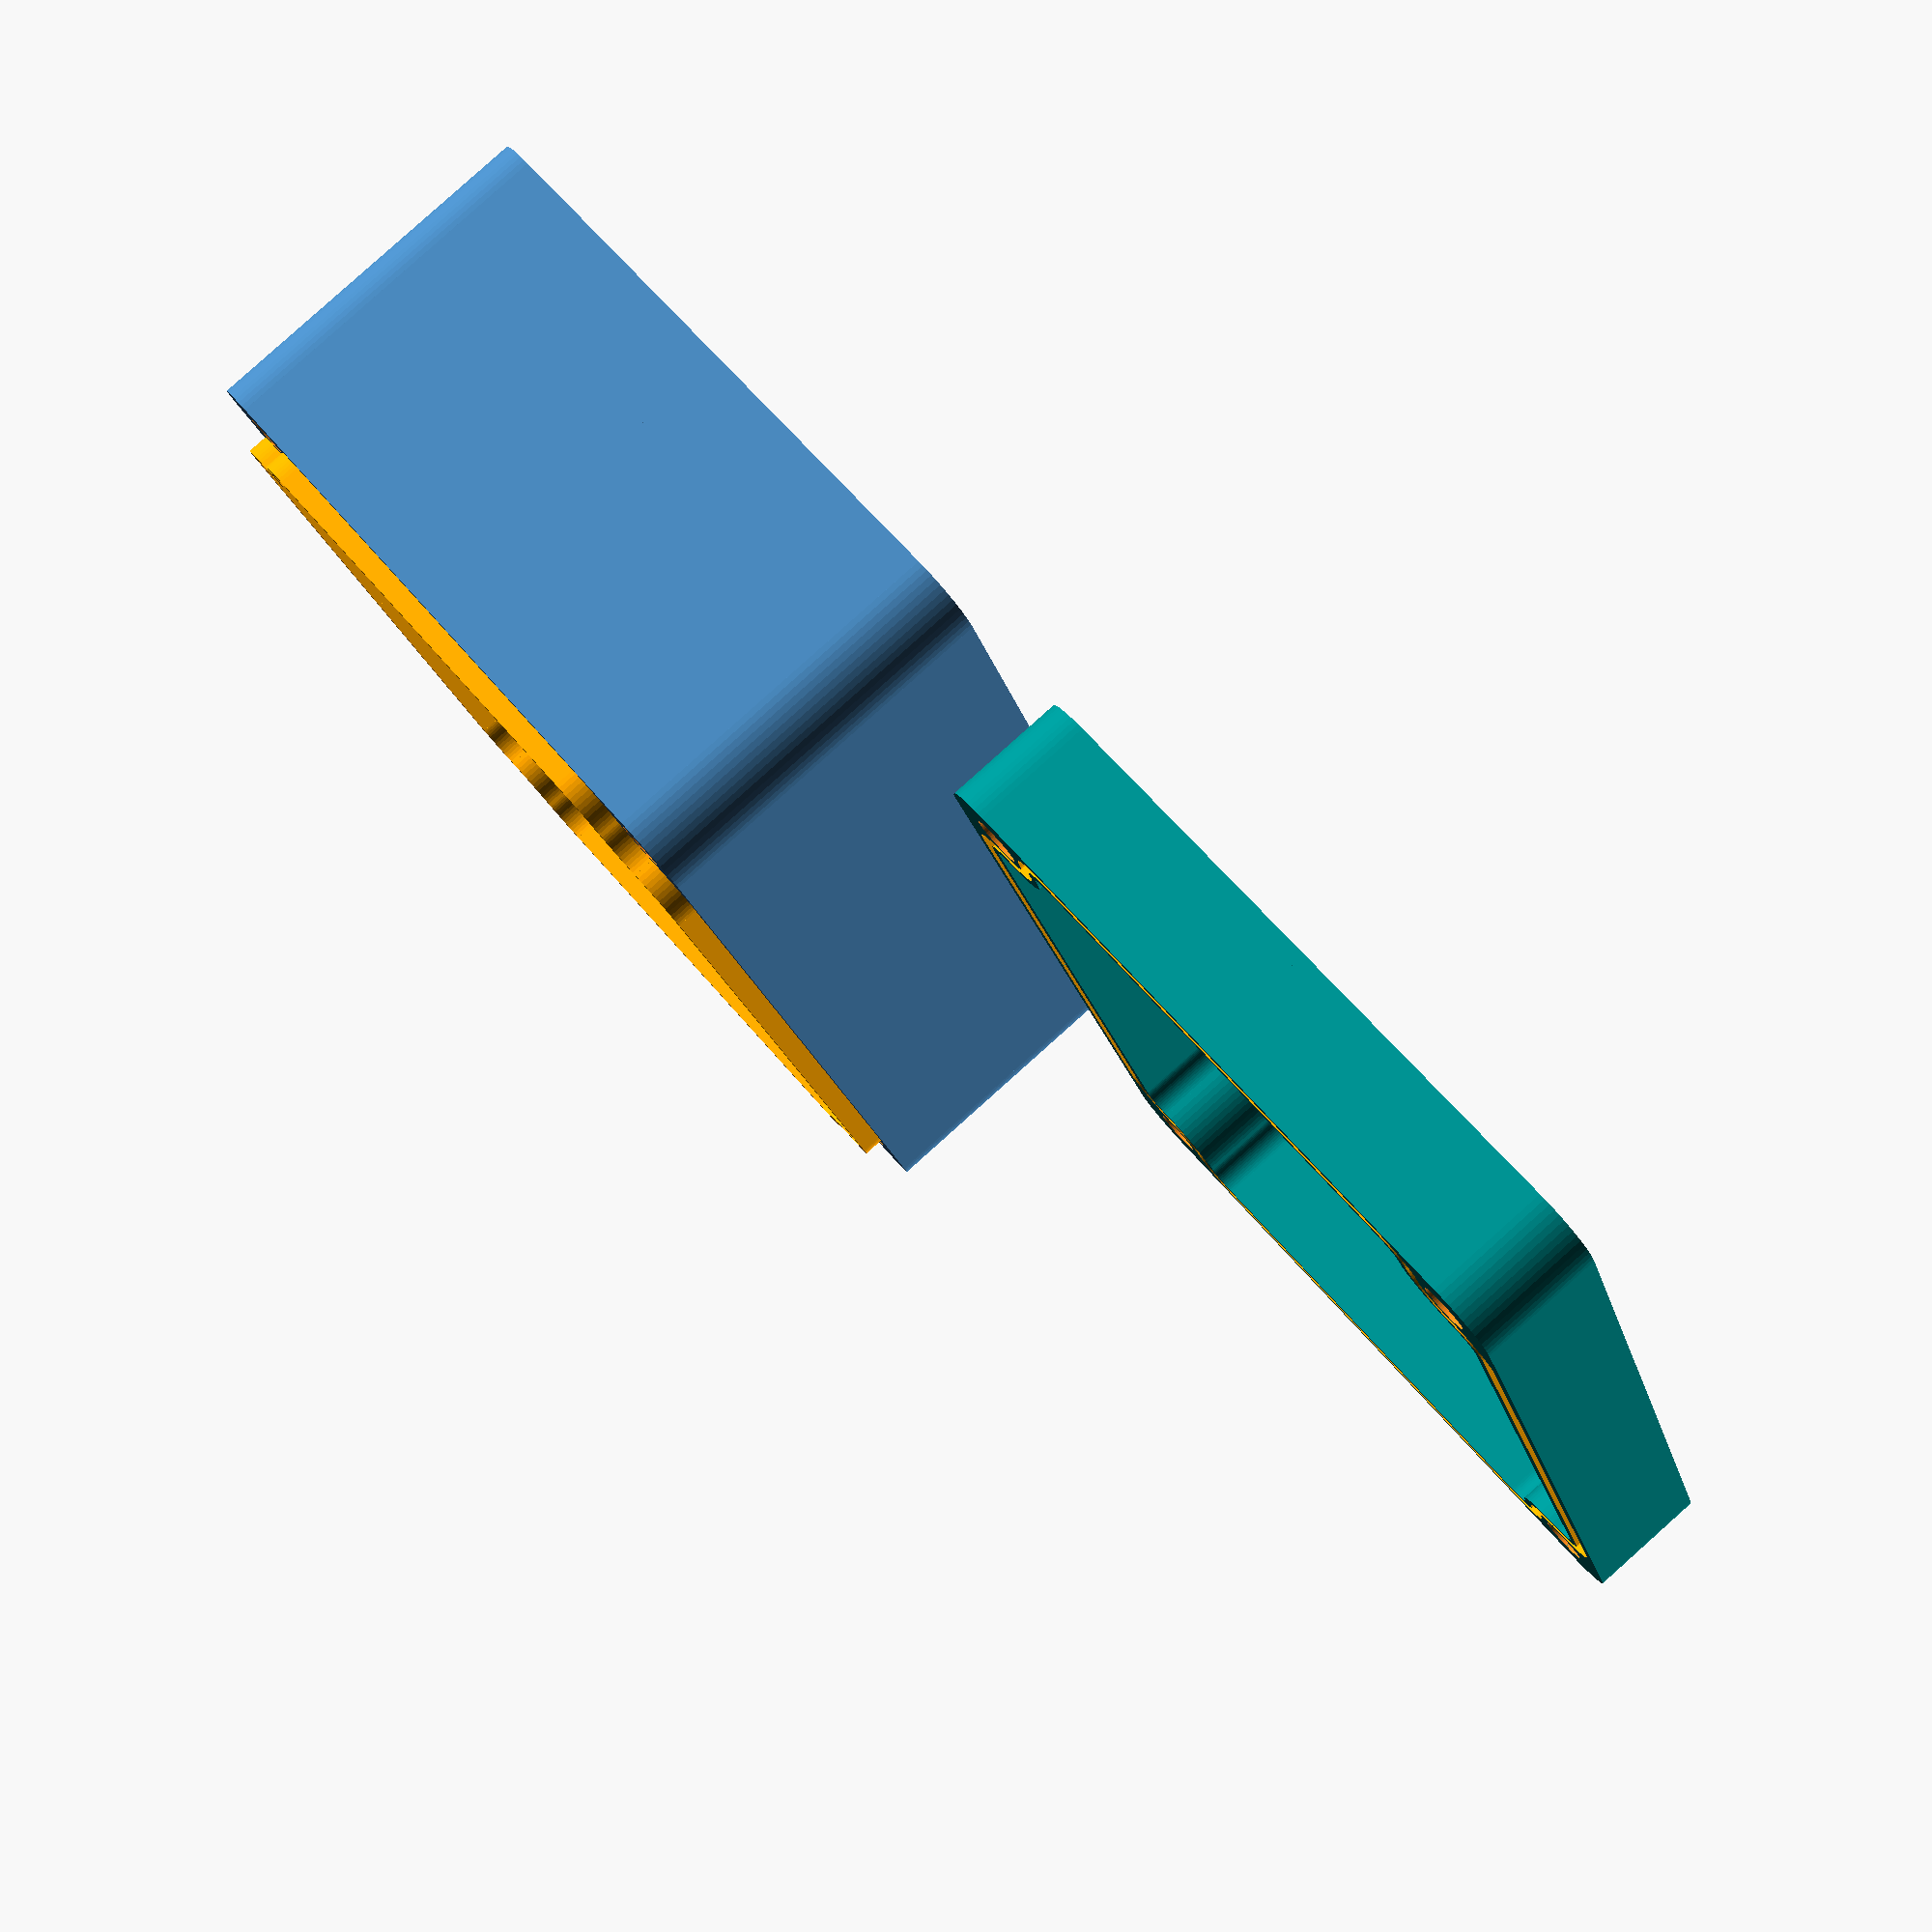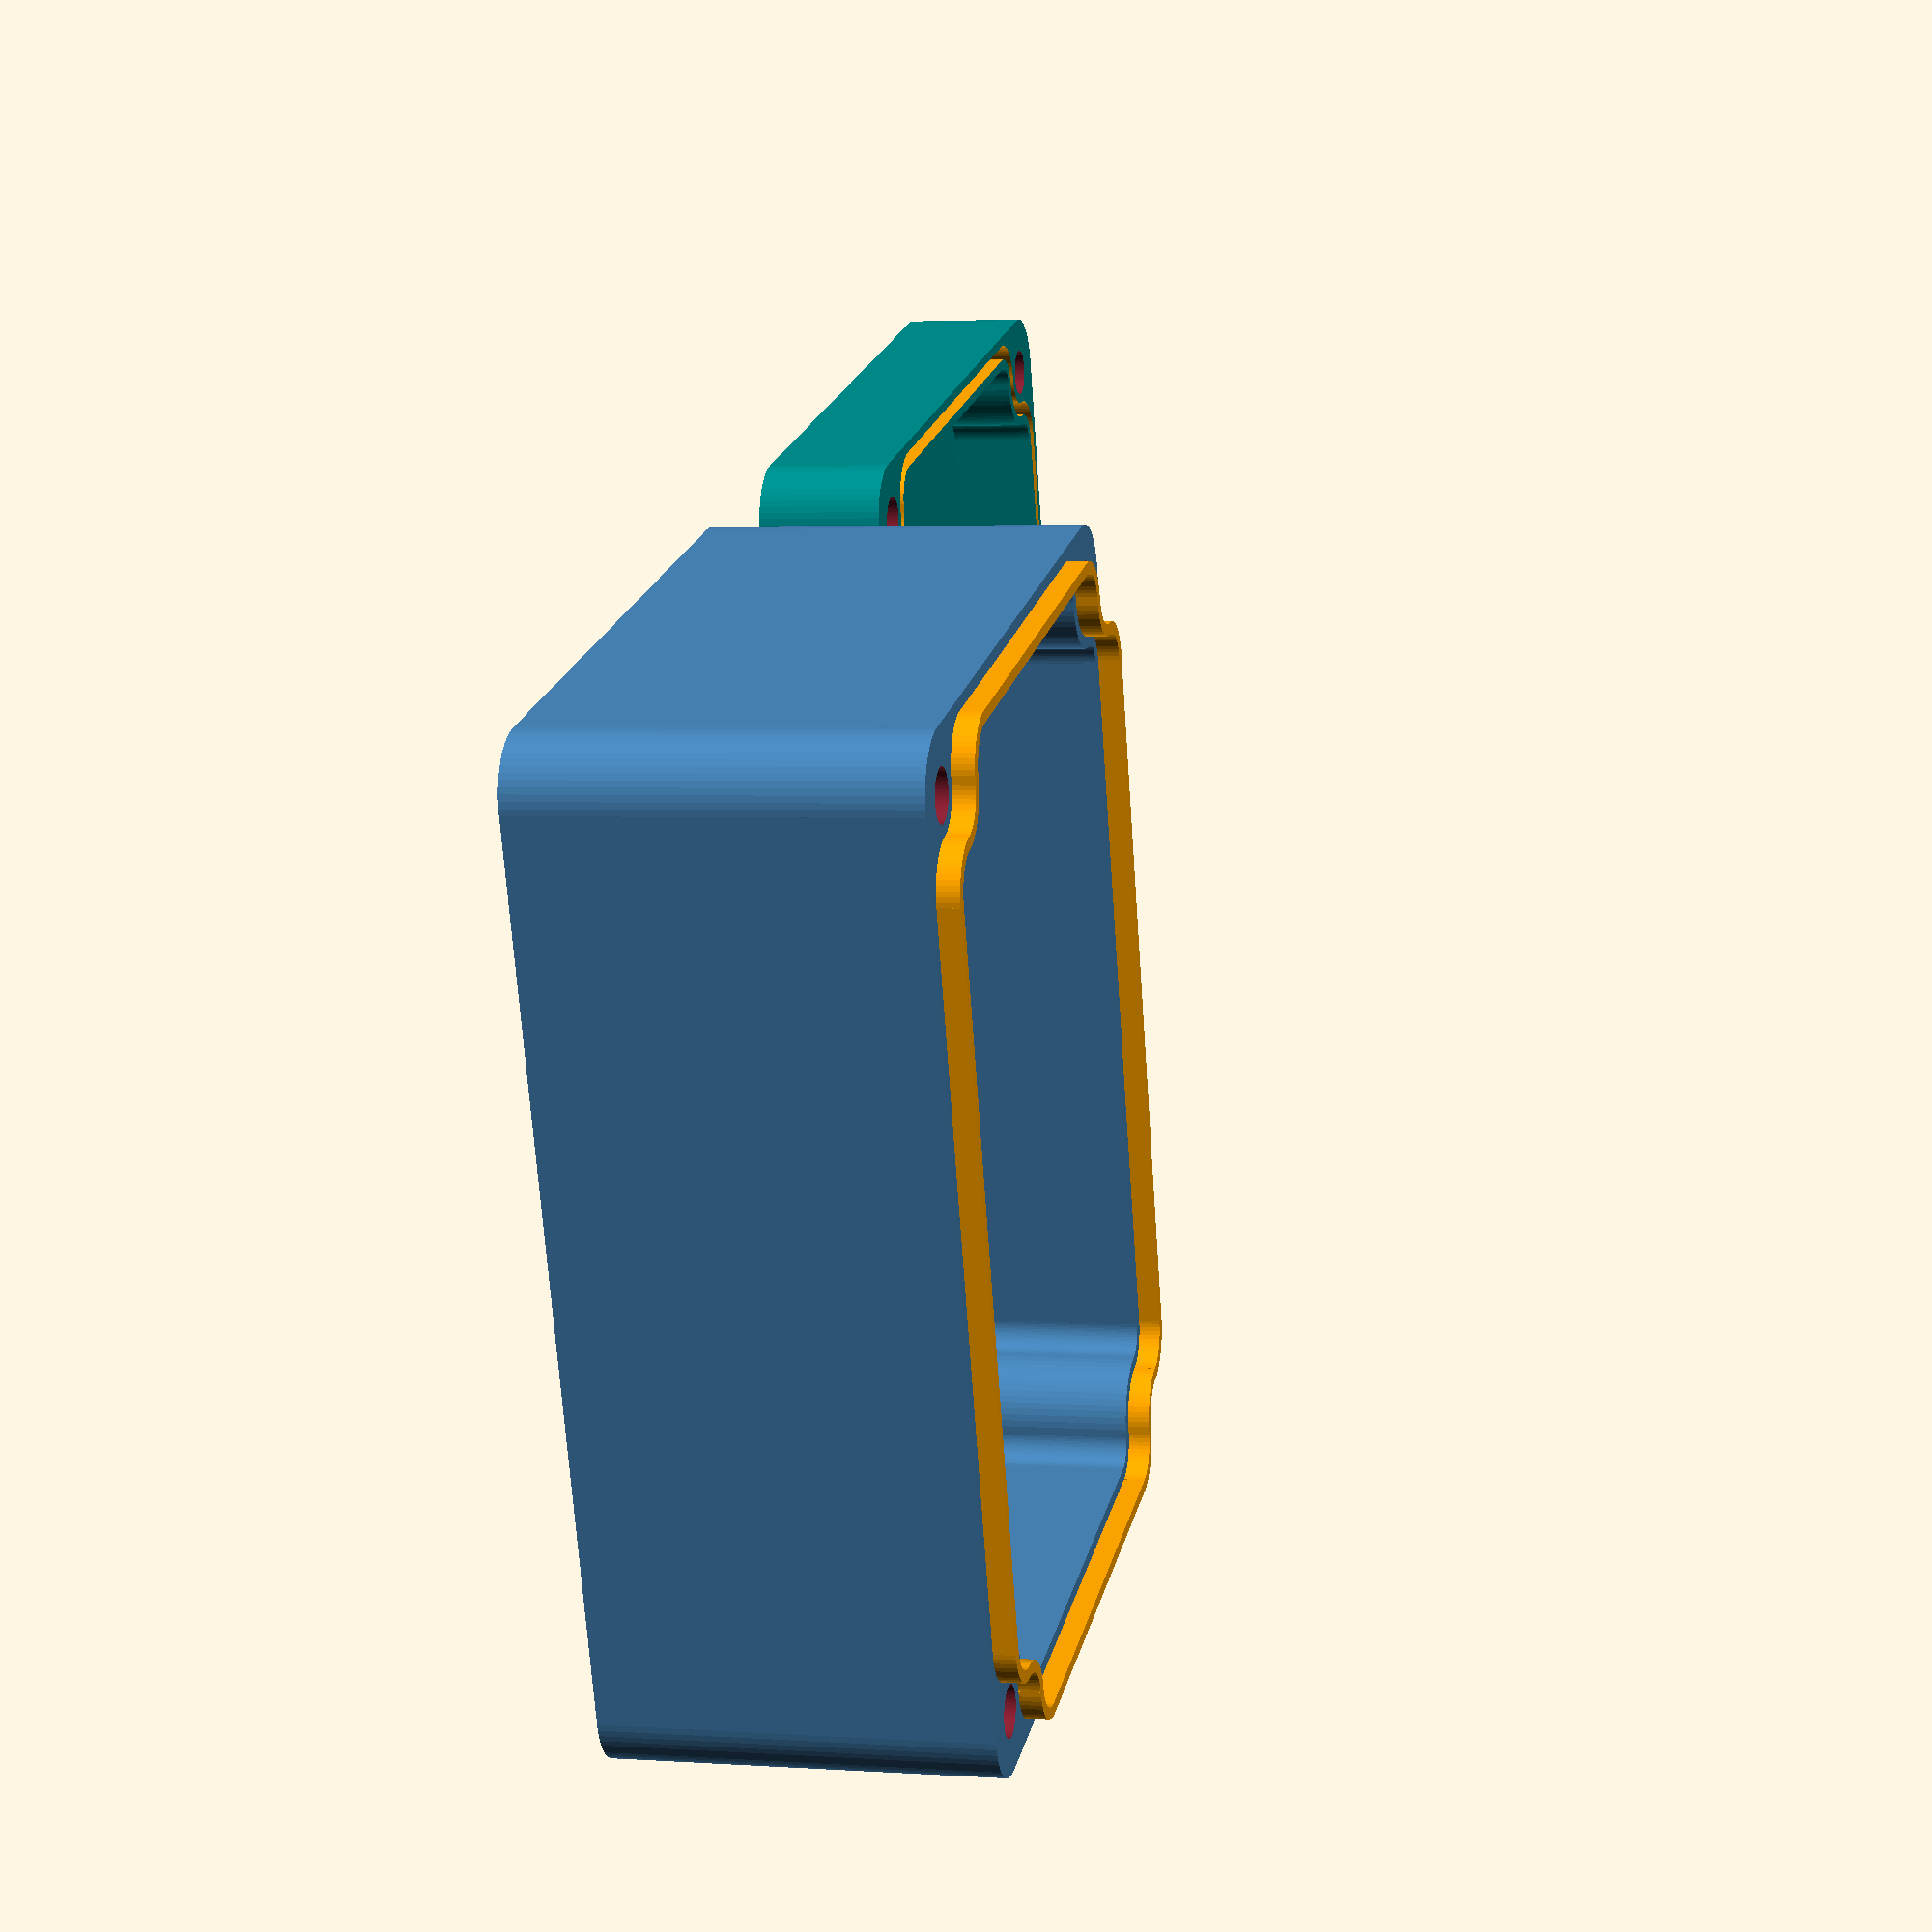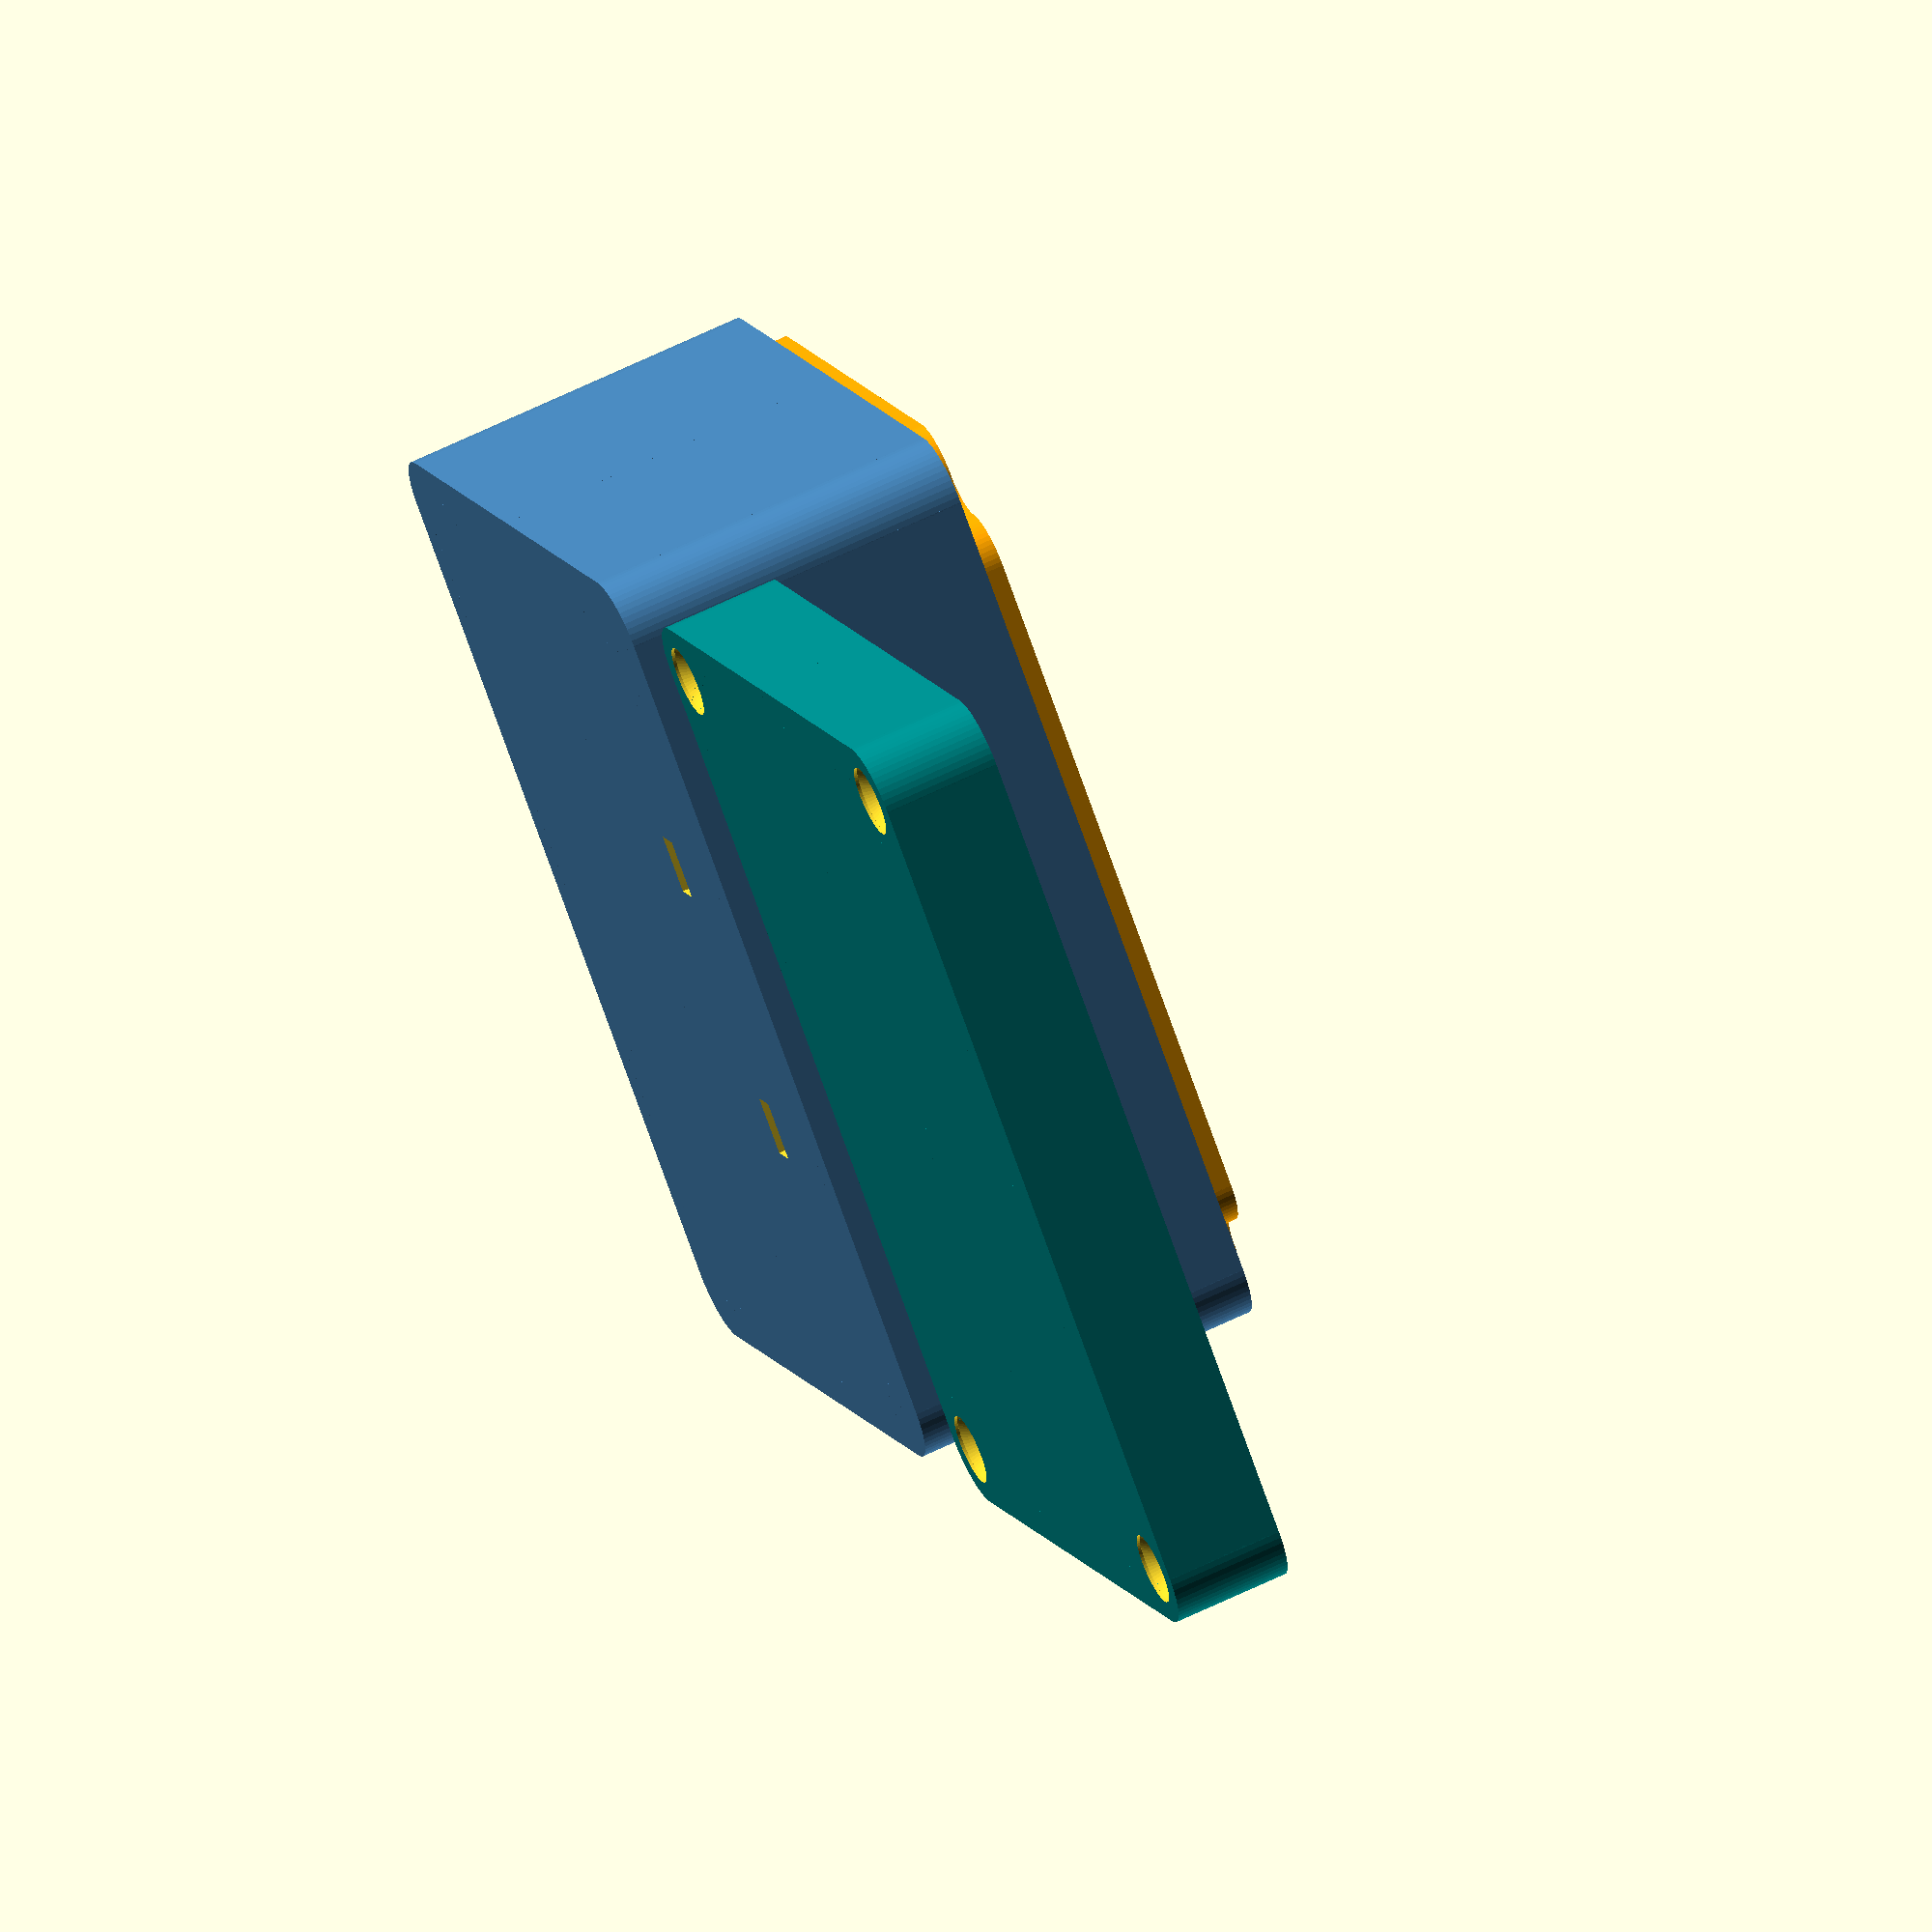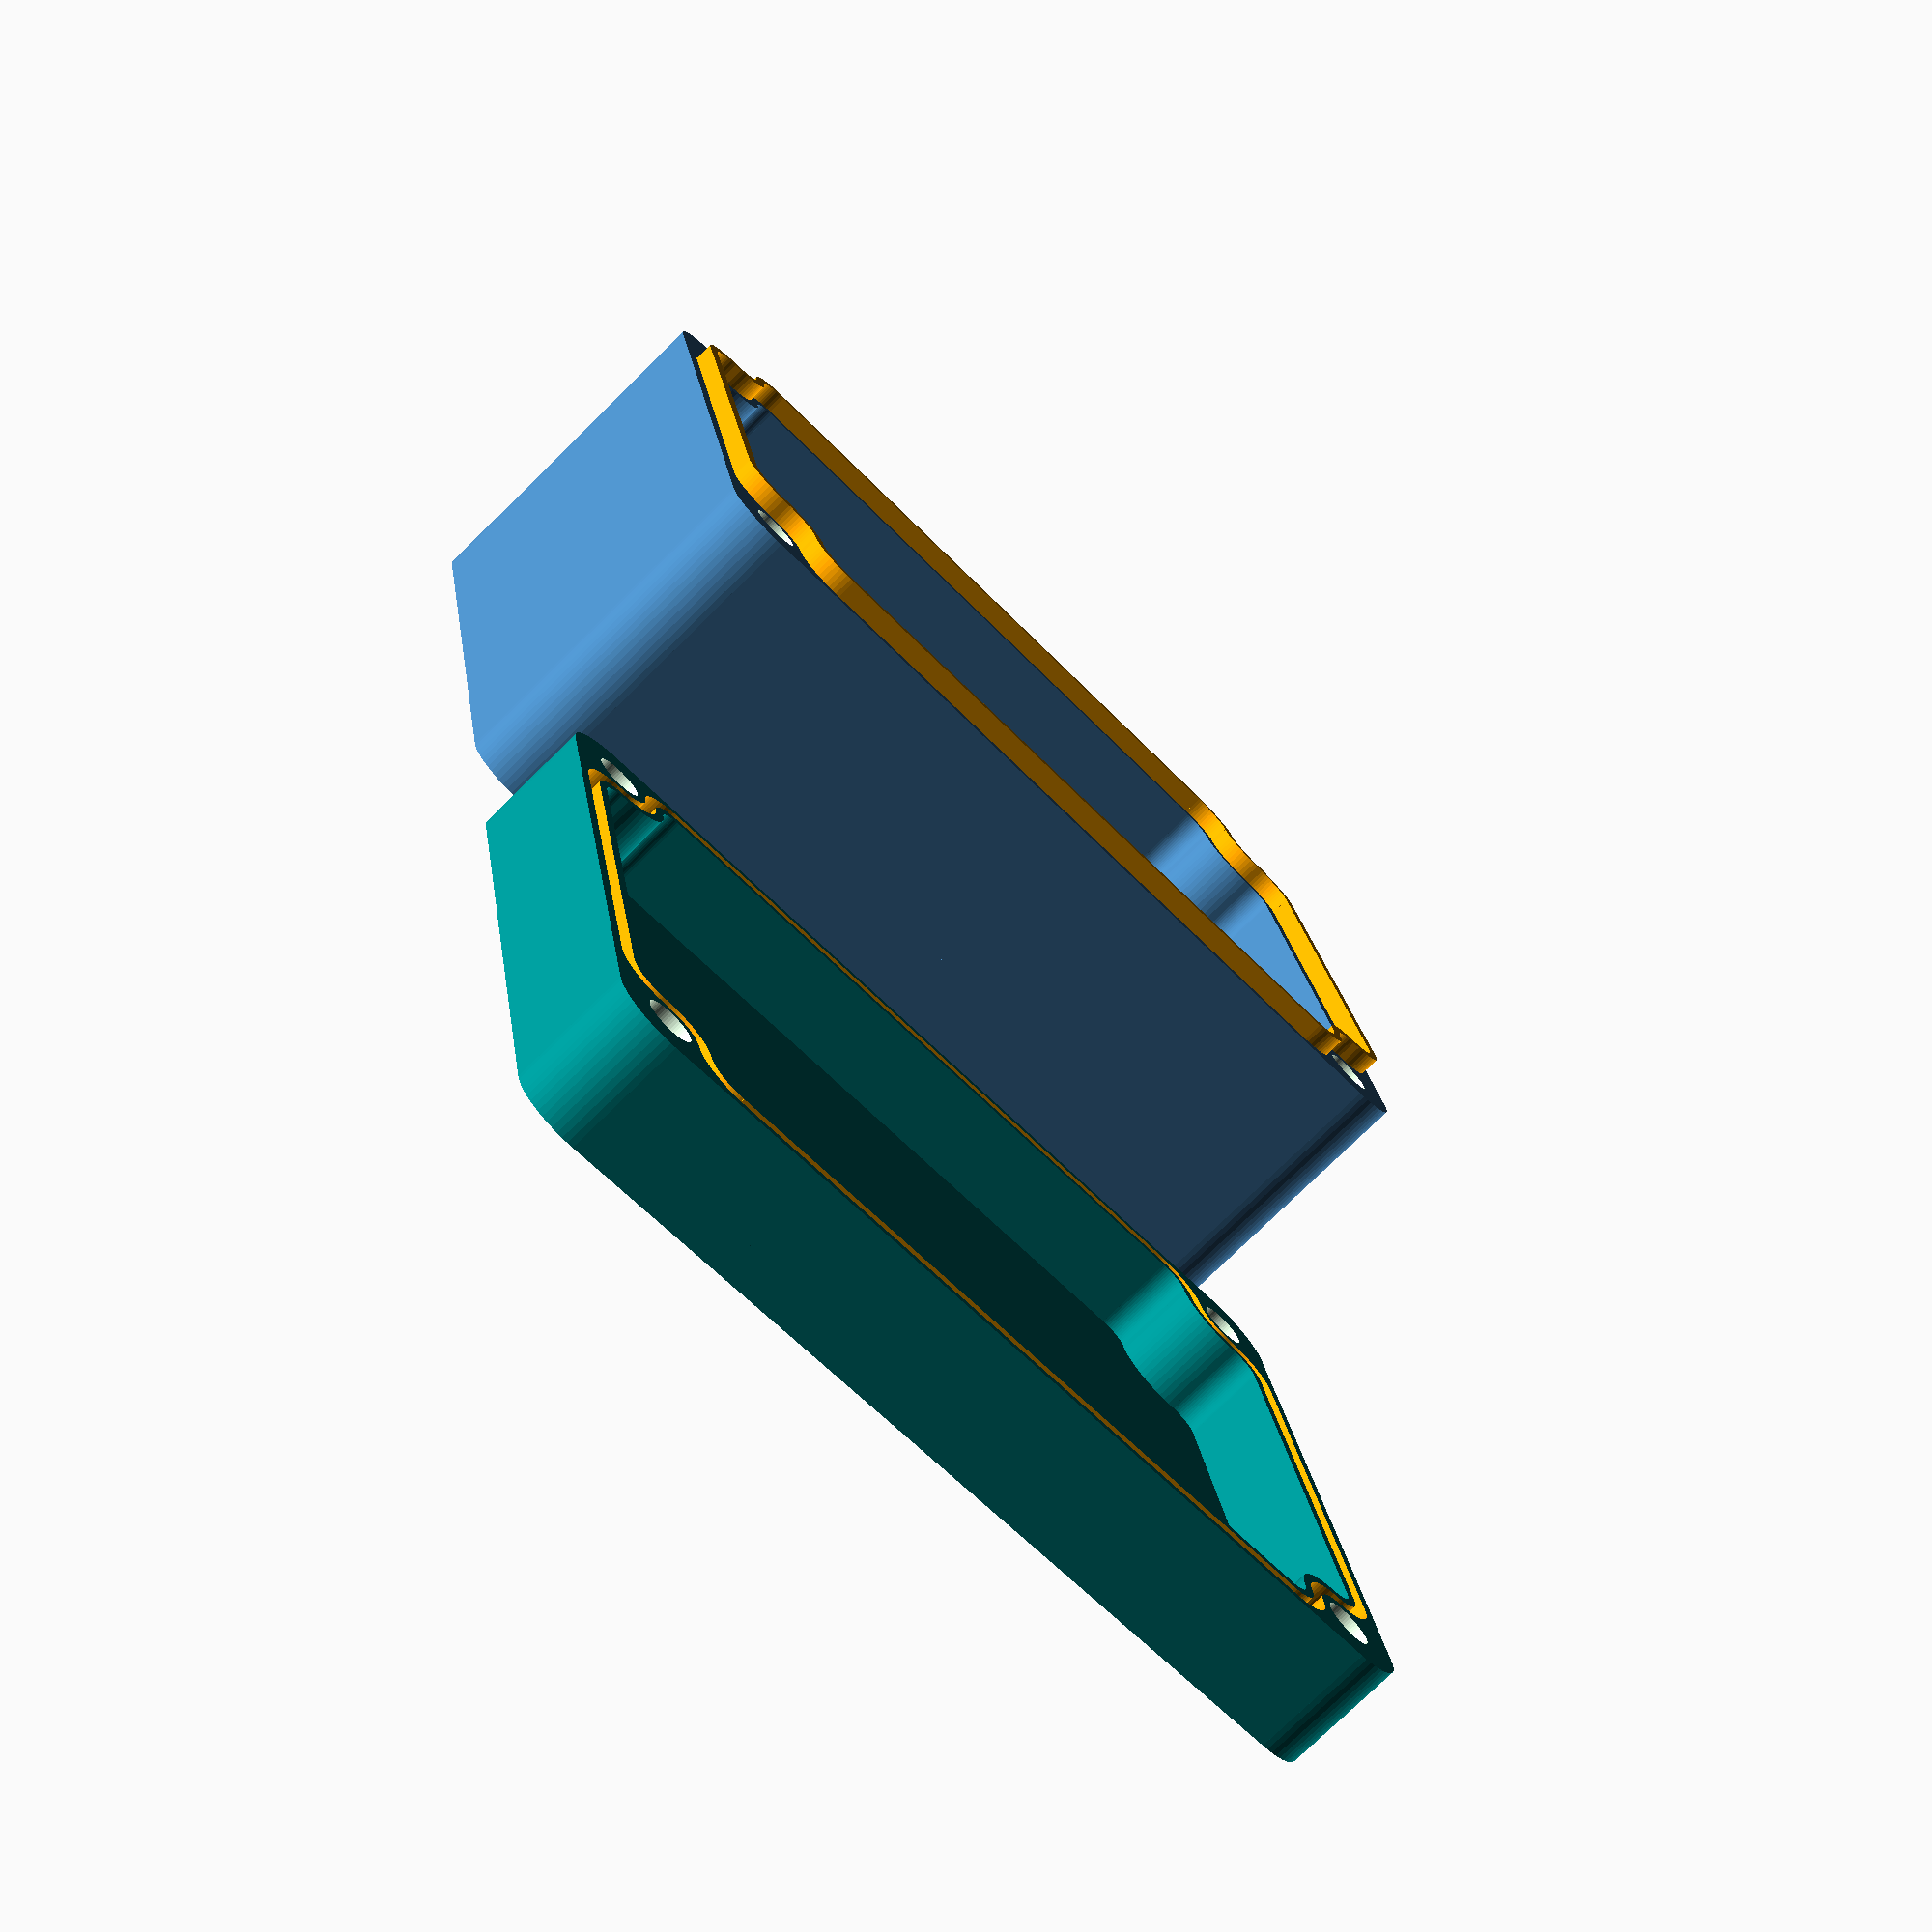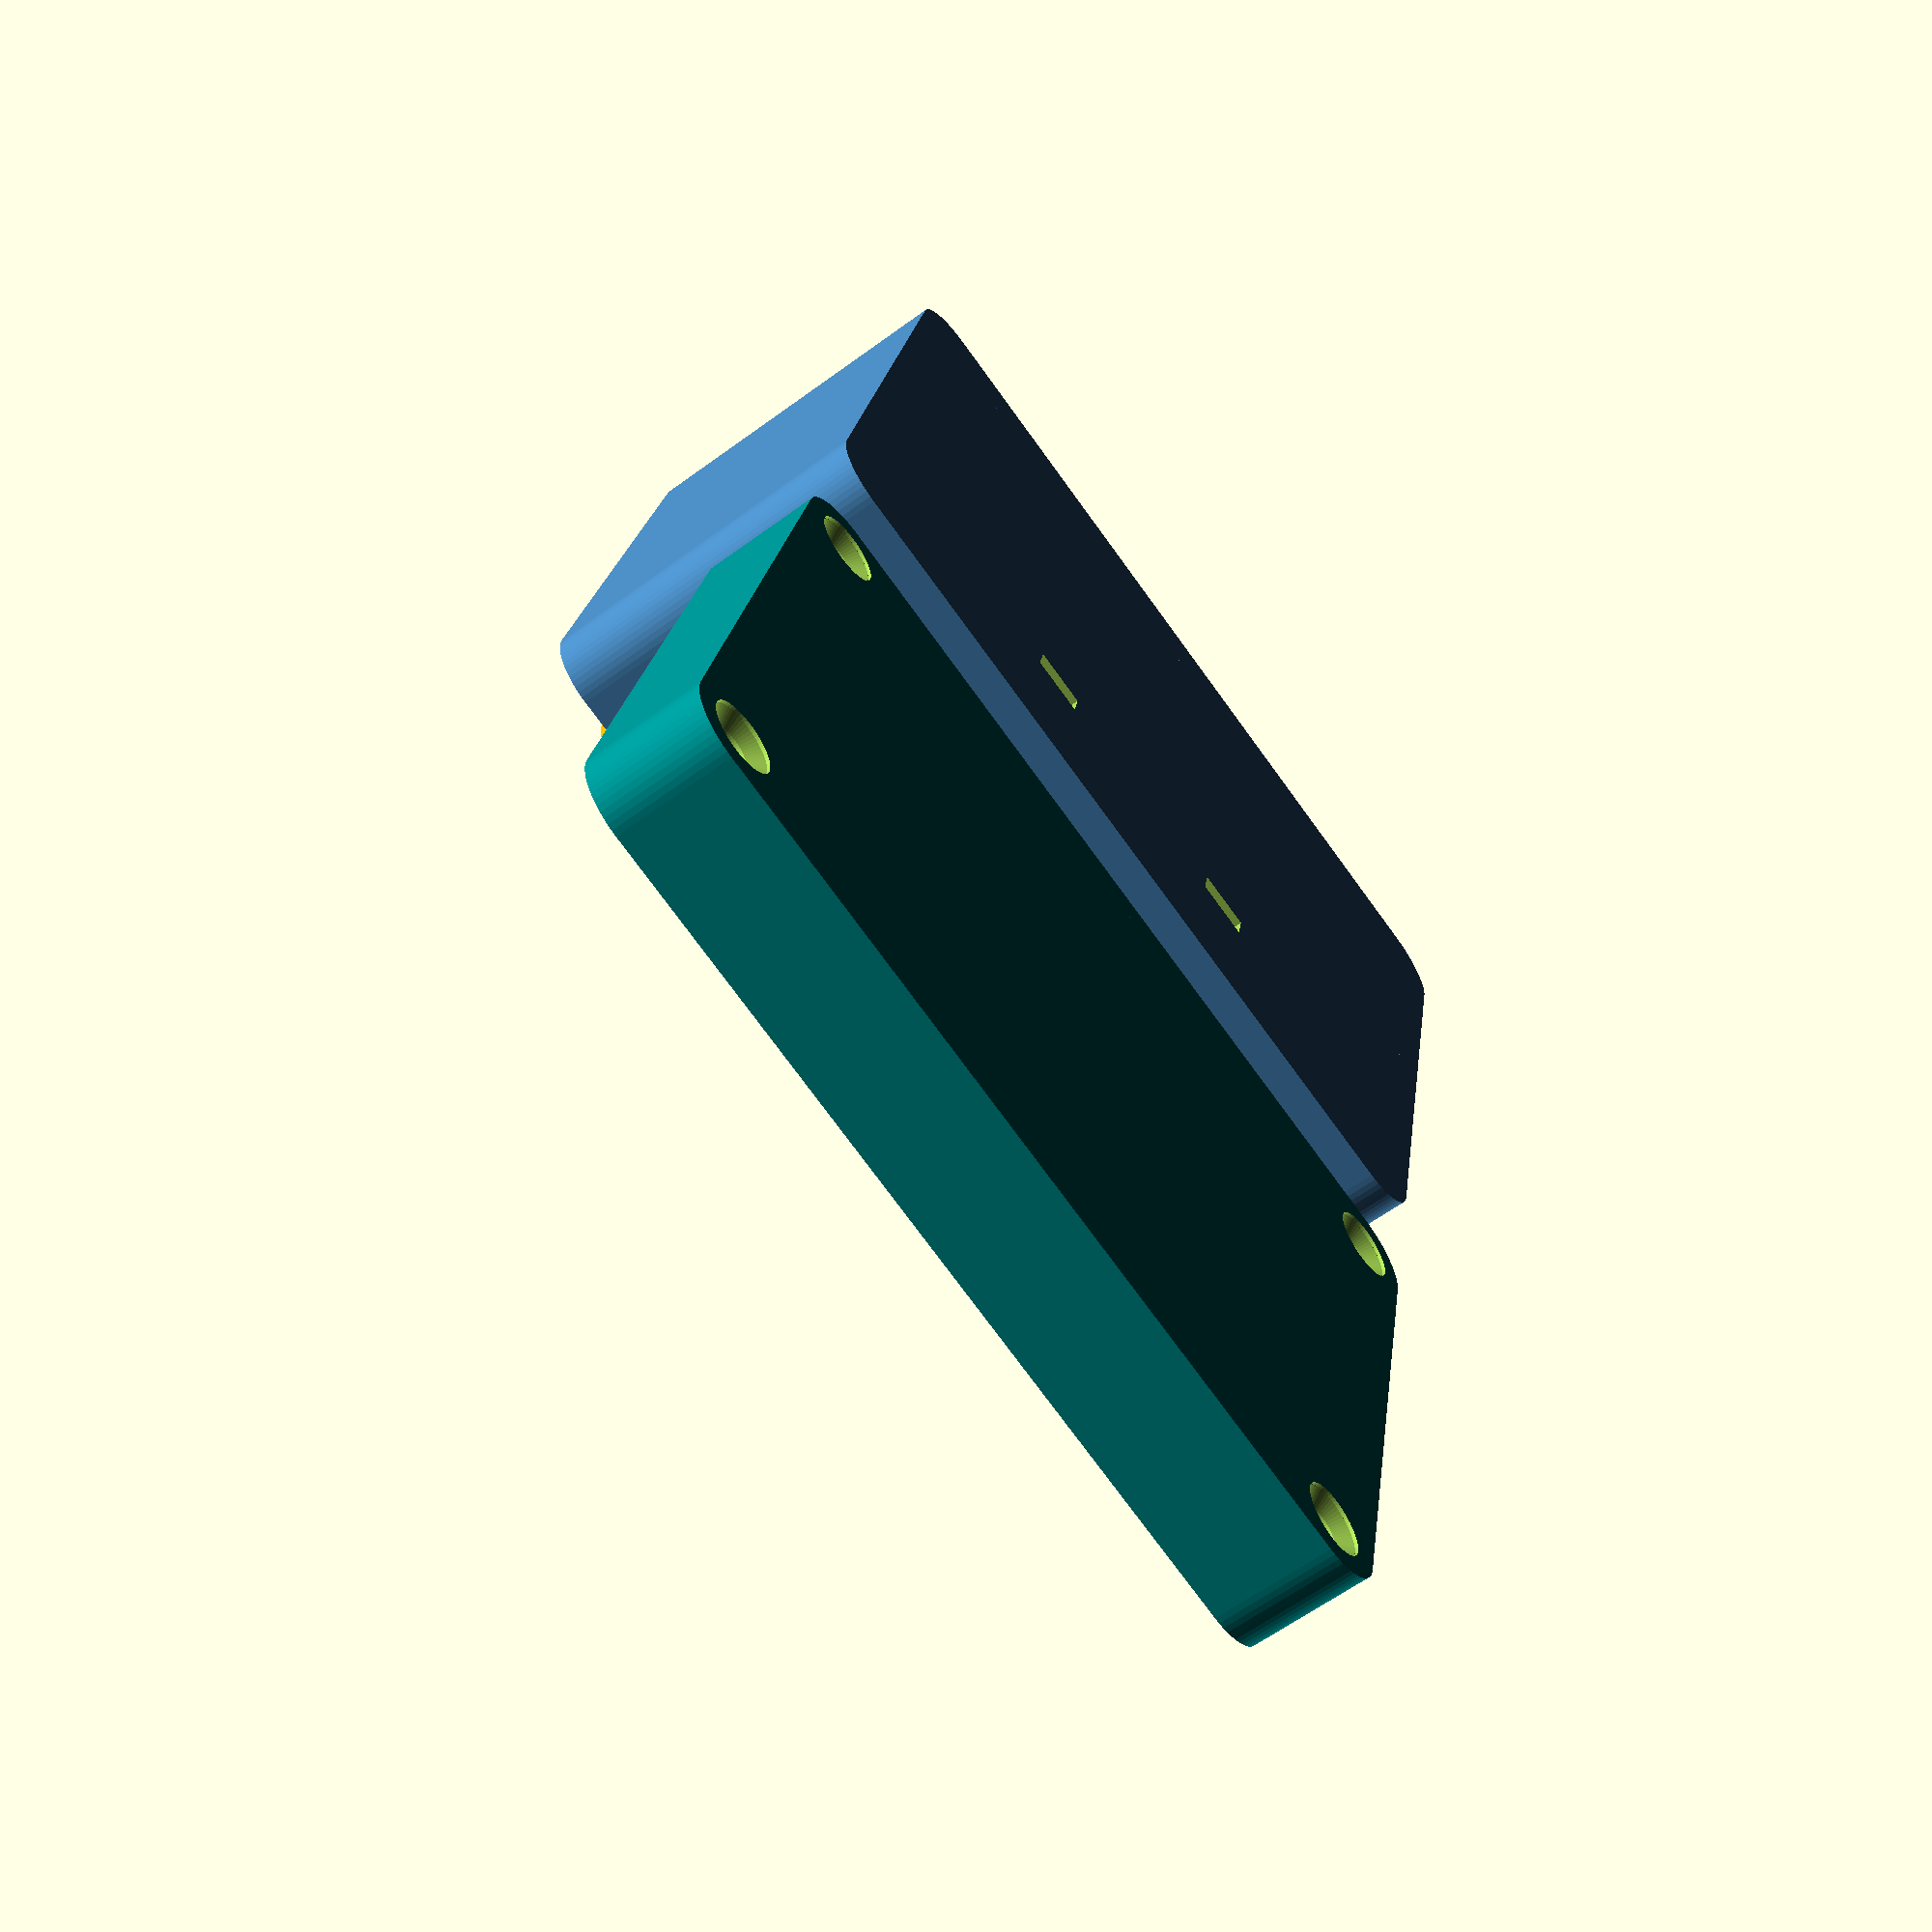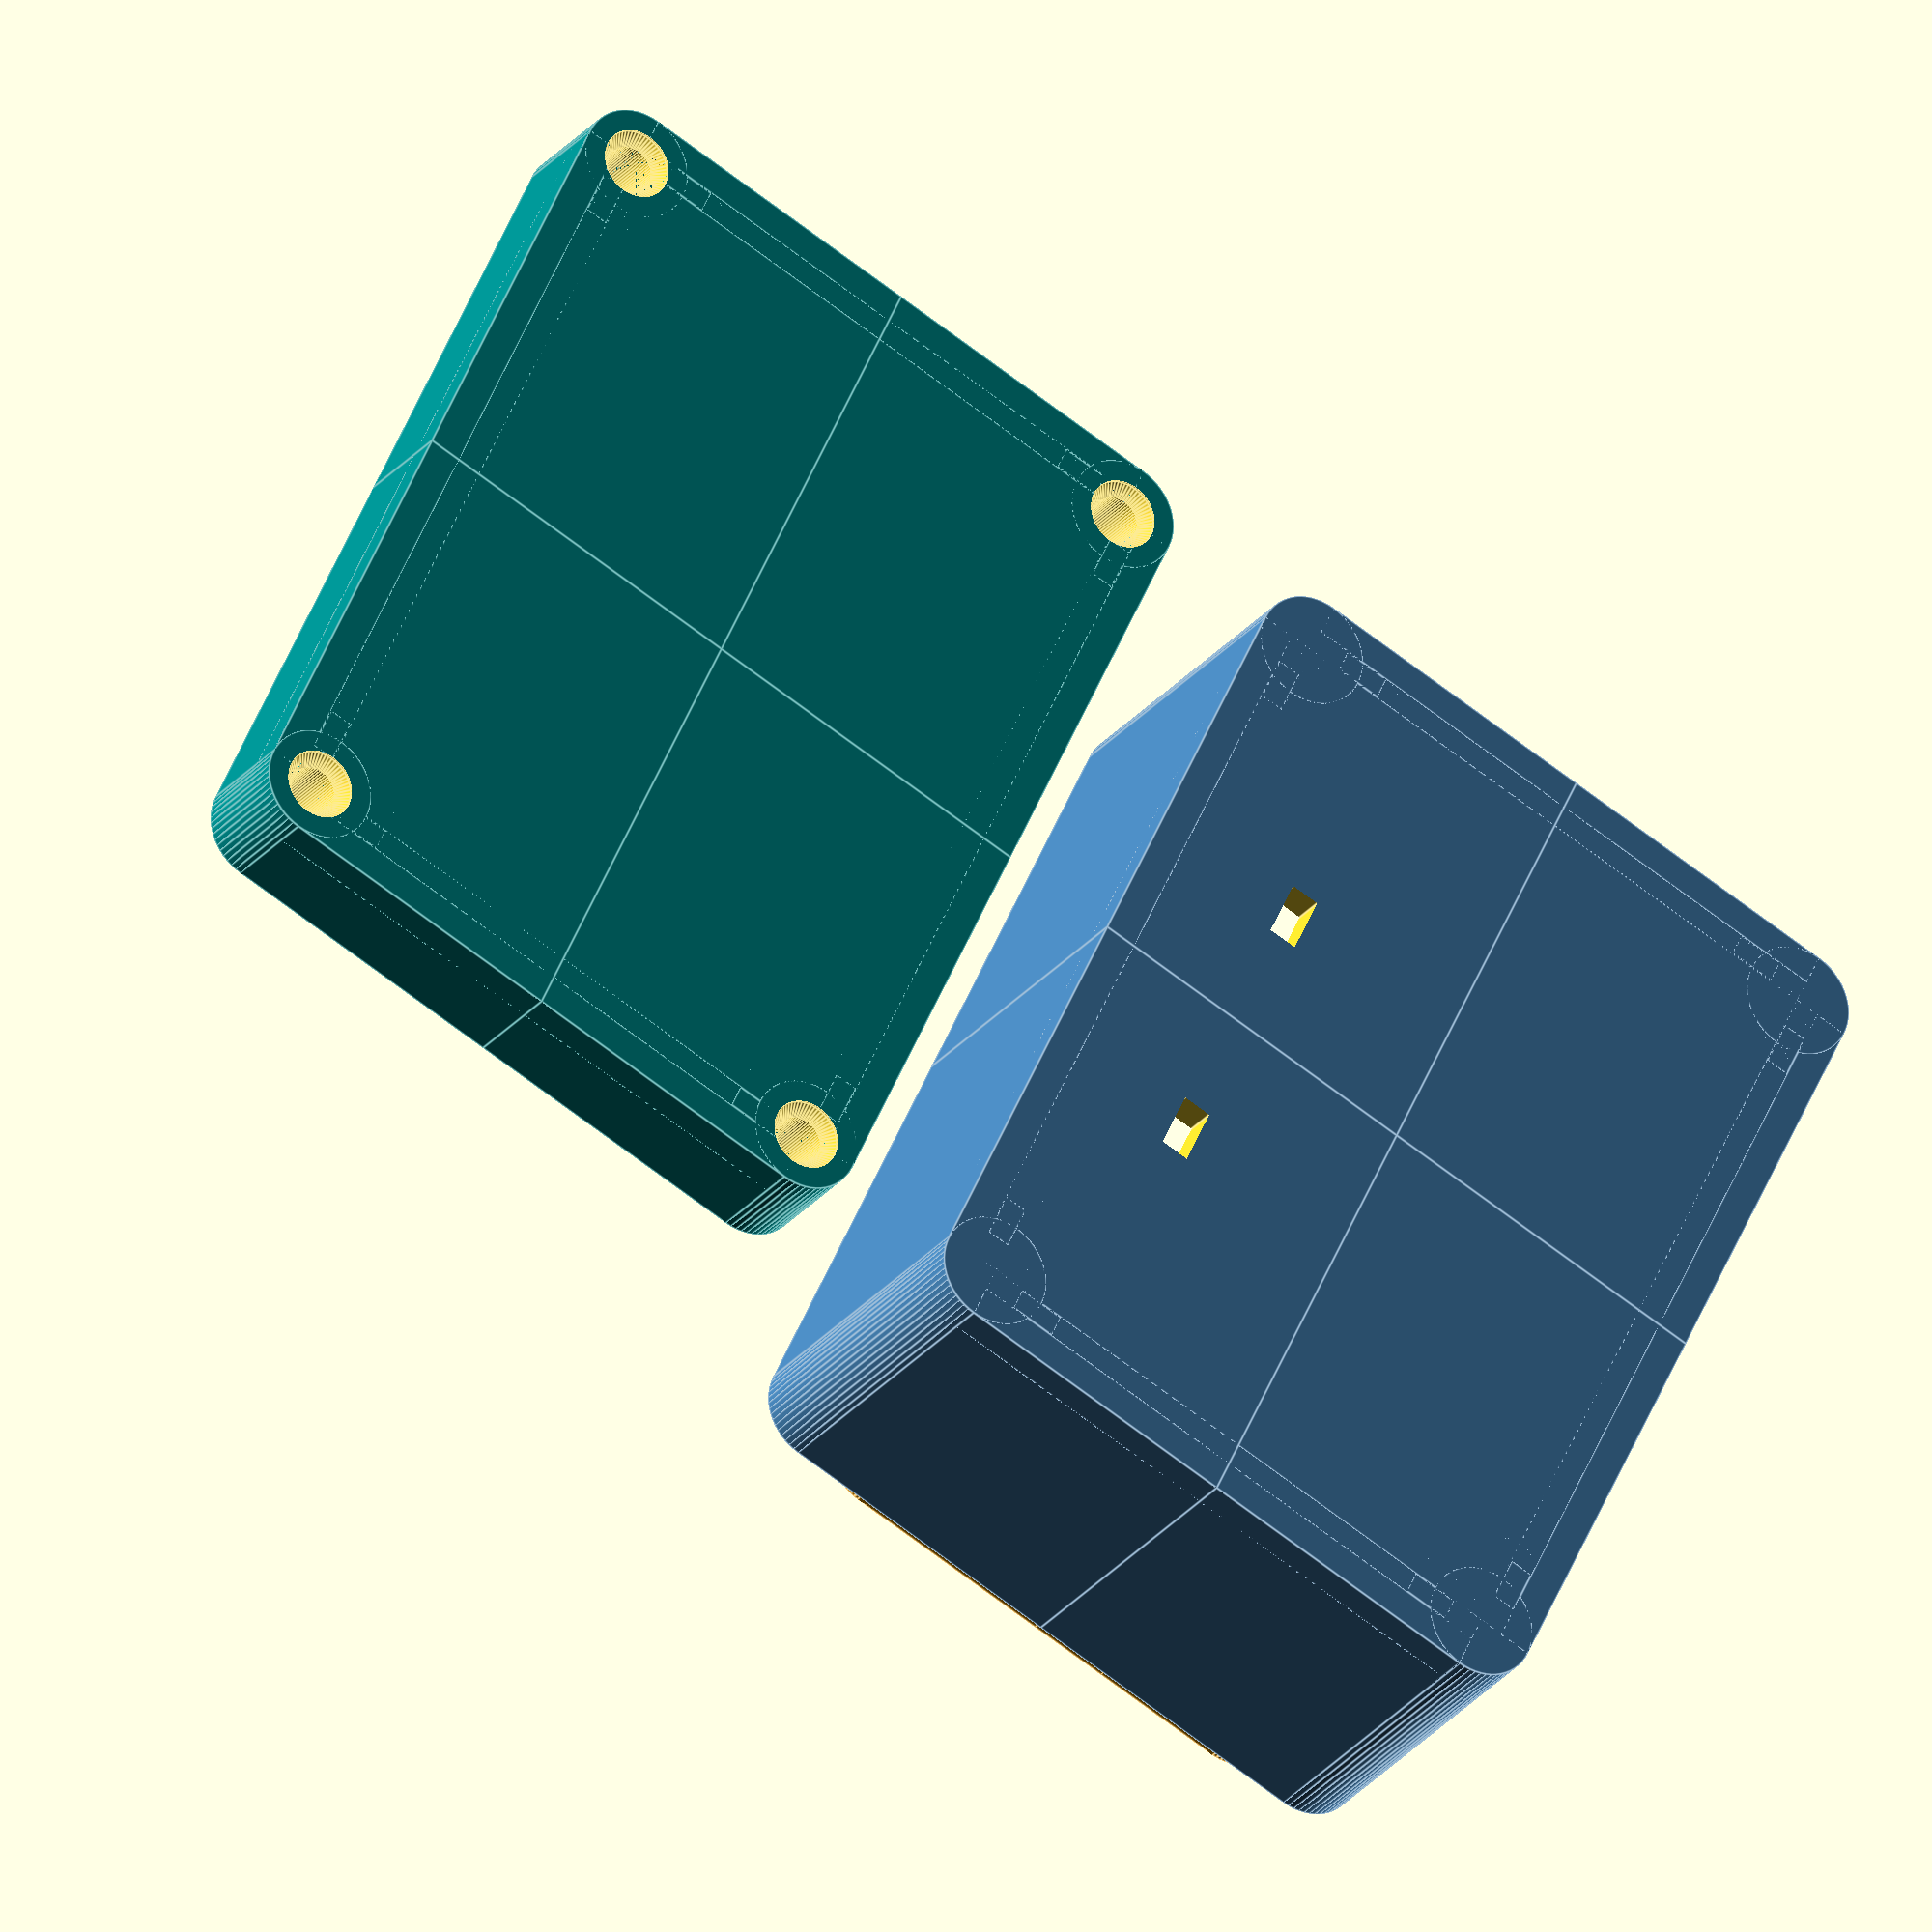
<openscad>
/*******************************************************************************
TITLE:
Stable and waterproof OpenSCAD case by pbtec

DESCRIPTION:

highly scalable case for 3D printing. Try it out!

Optimized for Openscad Customizer. Activate it under view/customizer and play around ;-)

No Support needed to print

- for waterproof cases you can use silicone sealing cord with diameters from 1 to 3mm
- to use also without sealing cord. The groove and ridge gives the housing a high stability and tightness.
- Use of regular nuts or square nuts
- define outer vertical radius of corners
- echo output in console shows inner and outer size and more
- echo output shows the needed length of the screws
- use screws from m2 up to m5
- default are 4 screws at each corner. For large cases add addtional ones in the middle of both x and y sides if needed
- use several predefined wall mount holder, some with multiple mounting holes (up to 3)

Important!
- If you use standard nuts you need to pause the printer a certain level to insert the nuts
- If you need a stable and waterproof case please print with 100% infill
- I'm aware that sometimes, when using too big or too small parameters, there are some rendering issues.
  To prevent such issues change only one parameter at once and check the result.

for waterproofness see https://blog.prusaprinters.org/watertight-3d-printing-part-2_53638/

AUTHOR:
pbtec / pb-tec.ch

use https://paypal.me/pbtec if you want to spend me a coold beer. Thanks in advance :-)


VERSION:
V   KZZ DATE     COMMENT
6.0 pb  31.07.21 First Version to share

*******************************************************************************/

/* [View settings] */
// Shows the Bottom of the case
ShowBottom                = true;
// Shows the top of the case
ShowTop                   = true;
// Distance between top and bottom (if both are side by side displayed)
DistanceBetweenObjects    = 10;
// Shows the housing assembled
ShowCaseAssembled         = false;


/* [Control cuts (use only one at a time)] */

// To see the nuts inside (best view if not assembled showed)
SeeNutCut                 = false;
// To see the groove, ridge and Screw (best view if assembled showed)
SeeGrooveRidgeScrew       = false;


/* [Case settings] */

// Length of the case
Caselength                = 60;
// Width of the case
CaseWidth                 = 80;
// Height of the case
CaseHeight                = 40;
// Splitt the Case height into bottom and top, check for the needed screws in echo output (console)
CutFromTop                = 10.0;    
// Thickness for the bottom and top wall (vertical walls needs to be calculated)
BottomTopThickness        = 3.0; 
// If this is bigger than the needed cylinder around the screw it will be ignored
CaseRadius                = 12.0;     

/* [Case Screw settings] */

//2=m2/2.5=m2.5/3=m3/4=m4/5=m5   // max m5, larger sizes do not fit
CountersinkScrew          = 3.0;     // [2:m2, 2.5: m2.5, 3: m3, 4: m4, 5: m5]

// Adds additional Screws on X axis (for large cases) --> Try it out
XAdditionalScrew          = false;  // can be true or false / Adds additional Screws on X axis (for large cases) --> Try it out
// Adds additional Screws on Y axis (for large cases) --> Try it out
YAdditionalScrew          = false;  // can be true or false / Adds additional Screws on Y axis (for large cases) --> Try it out

/* [Groove settings] */

// If using a SealingCord use the SealingCord diameter, otherwise x-times of your 3D Printer Nozzle (0.8/1.2/...) --> Ridge gets perfect for printing
GrooveWidth               = 1.2;   // [0.8:0.1:3]

// Not less than 1mm (for stability) and not more than 3mm --> Best 2mm
GrooveDepth               = 2.0;   // [1.0:0.1:3]

// Space between Groove and Ridge for a perfect fit, usualy 0.2 or 0.3 for FDM depending on your printer quality
Space                     = 0.3;   // [0.0:0.1:0.4]

// Addtional vertical room for the pressed sealing Cord. For sealing cord 1.5mm -->0.5 // for 2mm -->0.8 // for 2.5 -->1.0 // If no sealing cord then set this parameter to 0.
AddGrooveDepthForSealing  = 0.8;   // [0.0:0.1:3]   

// Range Inside groove/ridge. Usualy 2 times or more the printer nozzle. For best stability at least 0.8
InnerBorder               = 0.8;   // [0.8:0.1:4]


// Range Outside groove/ridge . Usualy 2 times or more the printer nozzle. For best stability at least 0.8
OuterBorder               = 0.8;   // [0.8:0.1:4]

/* [Nut general settings] */

// Size of material (plastic) above nut/square nut (3mm or more). The more, the more stable but need longer screw.
NutSink                   = 4.0; 

/* [Standard nut settings] */

// Nut Settings / As there are (or I have) many different nuts dimensions, the size must be specified / Do not add separation space, only the real measurement // m2=1.5 // m2.5=1.9 // m3=2.4 // m4=3.2 // n5=3.8
NutHigh                   = 2.4;   

// Distance between the paralell sides / Do not add separation space, only the real measurement // m2=3.8 // m2.5=4.9 // m3=5.4 // m4=6.9 // m5=7.9
NutDia                    = 5.4;   

/* [Square Nut settings] */

// Select if you want to use square nuts instead of normal nuts
UseSquareNutInsteadOfNut  = false; 

// Select the high of the square nut / Do not add separation space, only the real measurement
SquareNutHigh             = 1.9;

// Select the size of the square nut / Do not add separation space, only the real measurement
SquareNutSize             = 5.4;

// Square nut insert from which side
EdgeSquareNutInsertFrom_X = true;       

/* [Wall mount holder settings] */
 
// Select if you need a mount holder
EnableMountHolder         = false; 

// Chose your desired wall mount style
MountHolderStyle          = 5;      // [1:Style 1, 2: Style 2, 3: Style 3, 4 : Style 4, 5 : Style 5]

// Some styles (1-3) allow more than one hole
CountOfMountHolderHoles   = 1;     // [1:One hole centered, 2: Two holes, 3: Three holes]
MountHolderHoleDiameter   = 5;   // [1:0.1:10]
MountHolderThickness      = 4.0;   // [2:0.1:10]

/* [PCB/Device holder settings] */
// Activate customizable PCB/Device holder
ShowDeviceHolder         = false;
// Hole in the cylinder for the screw // 2.9 Screw = 2mm hole
ScrewHoleDiameter        = 2.6;  
// The diamter of the screw cylinder
ScrewCylinderDiameter    = 7;
// The height of the screw cylinders (also the deepness for the screw hole)
ScrewCylinderHeight      = 8.0;
// Distance between the holders in X direction
DeviceHolder_X_Distance  = 60;      // [10:0.5:200]
// Distance between the holders in Y direction
DeviceHolder_y_Distance  = 80;      // [10:0.5:200]
// Move all holders in X direction
Offset_X                 = 0;
// Move all holders in Y direction
Offset_Y                 = -20;

/* [Wall Holes settings (for cable gland cut)] */
// Activate customizable holes for cable gland or similar
ShowSideWallHoles        = false;
// Holes on X or Y side of the housing
SideWallHolesOn_X        = false;
// Count of holes, if there is an additional screw on X or Y side the hole in the middle is not showed
CountOfSideWallHoles     = 1;     //[1:1:3]
// Diameter of the holes
SideWallHoleDiameter     = 16.5;  //[1:0.1:80]
SideWallHoleDiameter2    = 16.5;  //[1:0.1:80]
SideWallHoleDiameter3    = 16.5;  //[1:0.1:80]
SideWallHoleOffset       = 0;  //[-20:1:20]
SideWallHoleOffset2       = 0;  //[-20:1:20]
SideWallHoleOffset3       = 0;  //[-20:1:20]
// Add or decrease height position
SiedWallHoleOffset_Z     = 0;     



/* [Render quality settings] */
// Set to at least to 150 before render and save as .stl file, otherwise you can go down to 40 for quick 3D view
$fn                       = 60;   // [20:1:300] 

// =========================  C A L C U L A T E D   S E T T I N G S (do not change!!!) ===================================

// Calculated Screw settings (do not change!!!)
ScrewHoleDia              = CountersinkScrew+1;
ScrewHeadDia              = CountersinkScrew*2;
ScrewCountersink          = (CountersinkScrew+8)/14-0.5;

// Calculated settings for Ridge (do not change!!!)
RidgeHeight               = GrooveDepth-Space;
RidgeWidth                = GrooveWidth-Space;

// Calculated settings for case (do not change!!!)
SideWallThickness             = InnerBorder+GrooveWidth+OuterBorder;
CaseRoundingRadius        = ScrewHoleDia/2+InnerBorder+GrooveWidth+OuterBorder;
ScrewCornerPos            = [Caselength/2-CaseRoundingRadius,CaseWidth/2-CaseRoundingRadius,0];
ScrewAddXPos              = [0,CaseWidth/2-CaseRoundingRadius,0];
ScrewAddYPos              = [Caselength/2-CaseRoundingRadius,0,0];

// Calculated settings for wall mount holder
MountHolderLenght         = MountHolderHoleDiameter*3;

// if both objects showed
X_ObjectPosition = ((ShowBottom)&&(ShowTop)&&(!ShowCaseAssembled)) ? Caselength/2+DistanceBetweenObjects/2:0;

// If the case is assembled showed
Y_TopRotation = ShowCaseAssembled ? 180:0;
Z_TopHigh = ShowCaseAssembled ? CaseHeight:0;

BatteryWidth = 25;
BatteryLength = 48;

ShowSizes(); // Show the calculated sizes

//===============================================================================
//                                    M A I N
//===============================================================================

// --> Show the bottom of the case
translate([X_ObjectPosition,0,0]) rotate([0,0,0]) difference(){
    union(){
        BodyBottom();
        // **** Add your bottom case additions here ****
        //cylinder(h=20,d=15,center = true); // Example
        // PCB
        //translate([0, 0, BottomTopThickness + ScrewCylinderHeight]) cube([60, 60, 1.6], center=true);
    }
    // **** Add your bottom case cuts here ****
    //cylinder(h=15,d=20,center = true); // Example
    
    // Battery attachment cut-out
    // Center should be half-way between edge of PCB & innner wall
    // in Y-direction we put them at 25% and 75% of the length of the battery
    X = -(Caselength / 2 + DeviceHolder_X_Distance / 2) / 2;
    HoleWidth = 2.5;
    translate([X, 0, 0]) union() {
        for (x = [-BatteryWidth / 2 - HoleWidth / 2,
                   BatteryWidth / 2 + HoleWidth / 2],
             y = [-BatteryLength / 4,
                   BatteryLength / 4]) {
            translate([x, y, 0]) cube([HoleWidth, 5, 20], center=true);
        }
    }
}

// --> Show the top of the case
translate([-X_ObjectPosition,0,Z_TopHigh+0.03]) rotate([0,Y_TopRotation,0]) difference(){
    union(){
        BodyTop();
        // **** Add your bottom top additions here ****
        //cylinder(h=18,d=10,center = true); // Example
    }
    // **** Add your top case cuts here ****
    //cylinder(h=20,d=5,center = true); // Example
}

//===============================================================================
//                                  M O D U L E S
//===============================================================================

module BodyBottom () {
    if(ShowBottom)
    {
        difference(){
            union()
            {
                rotate([  0,  0,  0]) BodyQuarterBottom(Caselength,CaseWidth,CaseHeight-CutFromTop,CaseRoundingRadius,SideWallThickness);
                rotate([  0,  0,180]) BodyQuarterBottom(Caselength,CaseWidth,CaseHeight-CutFromTop,CaseRoundingRadius,SideWallThickness);
                mirror([  0,  1,  0]) BodyQuarterBottom(Caselength,CaseWidth,CaseHeight-CutFromTop,CaseRoundingRadius,SideWallThickness);
                mirror([  1,  0  ,0]) BodyQuarterBottom(Caselength,CaseWidth,CaseHeight-CutFromTop,CaseRoundingRadius,SideWallThickness);      
            
                if (EnableMountHolder)
                {
                    color("SteelBlue")
                    if (MountHolderStyle!=5)
                    {
                    translate([0,CaseWidth/2,0]) MountHolder(MountHolderThickness,MountHolderHoleDiameter);               
                    rotate([0,0,180]) translate([0,CaseWidth/2,0]) MountHolder(MountHolderThickness,MountHolderHoleDiameter);
                    }
                    else
                    {
                        translate([0,CaseWidth/2,0]) MountHolder(MountHolderThickness,MountHolderHoleDiameter);    
                    }
                    
                }
                if (ShowDeviceHolder)
               {
                   
                    translate([DeviceHolder_X_Distance/2+Offset_X,DeviceHolder_y_Distance/2+Offset_Y,-0.01]) DeviceHolder();
                    translate([-DeviceHolder_X_Distance/2+Offset_X,-DeviceHolder_y_Distance/2+Offset_Y,-0.01]) DeviceHolder();
                    translate([DeviceHolder_X_Distance/2+Offset_X,-DeviceHolder_y_Distance/2+Offset_Y,-0.01]) DeviceHolder();
                    translate([-DeviceHolder_X_Distance/2+Offset_X,DeviceHolder_y_Distance/2+Offset_Y,-0.01]) DeviceHolder();

                }
            }
            if (SeeNutCut)           { color("red") translate([0,0,CaseHeight/2+CaseHeight-CutFromTop-NutSink]) cube([Caselength+0.1,CaseWidth+0.1,CaseHeight],center=true);}
            if (SeeGrooveRidgeScrew) { color("red") translate([CaseRoundingRadius+50,0,(CaseHeight+0.1)/2-0.05])   cube([Caselength+0.1,CaseWidth*2+0.1,CaseHeight+0.1],center=true);}
            if (ShowSideWallHoles)
            {
                color("Yellow")
                if(SideWallHolesOn_X)
                {
                    
                    if ((CountOfSideWallHoles==1)||(CountOfSideWallHoles==3)&&(!XAdditionalScrew))
                    {
                        if ((CountOfSideWallHoles==1)&&(!XAdditionalScrew))
                        {
                            translate([0,CaseWidth/2-SideWallThickness/2,SiedWallHoleOffset_Z+ BottomTopThickness+(CaseHeight-CutFromTop-BottomTopThickness)/2 ]) rotate([90,0,0]) cylinder(h=SideWallThickness+0.04,d=SideWallHoleDiameter,center = true);
                        }
                        if ((CountOfSideWallHoles==3)&&(!XAdditionalScrew))
                        {
                            translate([0,CaseWidth/2-SideWallThickness/2,SiedWallHoleOffset_Z+ BottomTopThickness+(CaseHeight-CutFromTop-BottomTopThickness)/2 ]) rotate([90,0,0]) cylinder(h=SideWallThickness+0.04,d=SideWallHoleDiameter,center = true);
                        }

                    }
                    
                    
                    if ((CountOfSideWallHoles==1)&&(XAdditionalScrew))
                    {
                        translate([Caselength/4-CaseRoundingRadius/2,CaseWidth/2-SideWallThickness/2,SiedWallHoleOffset_Z+ BottomTopThickness+(CaseHeight-CutFromTop-BottomTopThickness)/2 ]) rotate([90,0,0]) cylinder(h=SideWallThickness+0.04,d=SideWallHoleDiameter,center = true);
                    }



                    if ((CountOfSideWallHoles==2)||(CountOfSideWallHoles==3))
                    {
                        translate([Caselength/4-CaseRoundingRadius/2,CaseWidth/2-SideWallThickness/2,SiedWallHoleOffset_Z+ BottomTopThickness+(CaseHeight-CutFromTop-BottomTopThickness)/2 ]) rotate([90,0,0]) cylinder(h=SideWallThickness+0.04,d=SideWallHoleDiameter,center = true);
                        translate([-Caselength/4+CaseRoundingRadius/2,CaseWidth/2-SideWallThickness/2,SiedWallHoleOffset_Z+ BottomTopThickness+(CaseHeight-CutFromTop-BottomTopThickness)/2 ]) rotate([90,0,0]) cylinder(h=SideWallThickness+0.04,d=SideWallHoleDiameter,center = true);
                    }

                }
                else
                {
                    // Center hole
                    if ((CountOfSideWallHoles==1)||(CountOfSideWallHoles==3)&&(!YAdditionalScrew))
                    {
                        if ((CountOfSideWallHoles==1)&&(!YAdditionalScrew))
                        {
                            translate([Caselength/2-SideWallThickness/2,SideWallHoleOffset,SiedWallHoleOffset_Z+ BottomTopThickness+(CaseHeight-CutFromTop-BottomTopThickness)/2 ]) rotate([90,0,90]) cylinder(h=SideWallThickness+0.04,d=SideWallHoleDiameter,center = true);
                        }

                        if ((CountOfSideWallHoles==3)&&(!YAdditionalScrew))
                        {
                            translate([Caselength/2-SideWallThickness/2,SideWallHoleOffset,SiedWallHoleOffset_Z+ BottomTopThickness+(CaseHeight-CutFromTop-BottomTopThickness)/2 ]) rotate([90,0,90]) cylinder(h=SideWallThickness+0.04,d=SideWallHoleDiameter,center = true);
                        }



                    }


                    if ((CountOfSideWallHoles==1)&&(YAdditionalScrew))
                    {
                        translate([Caselength/2-SideWallThickness/2,-CaseWidth/4+CaseRoundingRadius/2,SiedWallHoleOffset_Z+ BottomTopThickness+(CaseHeight-CutFromTop-BottomTopThickness)/2 ]) rotate([90,0,90]) cylinder(h=SideWallThickness+0.04,d=SideWallHoleDiameter,center = true);
                    }



                    if ((CountOfSideWallHoles==2))
                    {
                        translate([Caselength/2-SideWallThickness/2,CaseWidth/4-CaseRoundingRadius/2,SiedWallHoleOffset_Z+ BottomTopThickness+(CaseHeight-CutFromTop-BottomTopThickness)/2 ]) rotate([90,0,90]) cylinder(h=SideWallThickness+0.04,d=SideWallHoleDiameter,center = true);
                        translate([Caselength/2-SideWallThickness/2,-CaseWidth/4+CaseRoundingRadius/2,SiedWallHoleOffset_Z+ BottomTopThickness+(CaseHeight-CutFromTop-BottomTopThickness)/2 ]) rotate([90,0,90]) cylinder(h=SideWallThickness+0.04,d=SideWallHoleDiameter2,center = true);
                    }
                    else if ((CountOfSideWallHoles==3))
                    {
                        translate([Caselength/2-SideWallThickness/2,CaseWidth/4-CaseRoundingRadius/2 + SideWallHoleOffset2,SiedWallHoleOffset_Z+ BottomTopThickness+(CaseHeight-CutFromTop-BottomTopThickness)/2 ]) rotate([90,0,90]) cylinder(h=SideWallThickness+0.04,d=SideWallHoleDiameter2,center = true);
                        translate([Caselength/2-SideWallThickness/2,-CaseWidth/4+CaseRoundingRadius/2 + SideWallHoleOffset3,SiedWallHoleOffset_Z+ BottomTopThickness+(CaseHeight-CutFromTop-BottomTopThickness)/2 ]) rotate([90,0,90]) cylinder(h=SideWallThickness+0.04,d=SideWallHoleDiameter3,center = true);
                    }
                }
            }
        }
    }
}

module BodyTop () {
    if (ShowTop)
    {
        difference(){
            union(){
                rotate([  0,  0,  0]) BodyQuarterTop(Caselength,CaseWidth,CutFromTop,CaseRoundingRadius,SideWallThickness);
                rotate([  0,  0,180]) BodyQuarterTop(Caselength,CaseWidth,CutFromTop,CaseRoundingRadius,SideWallThickness);
                mirror([  0,  1,  0]) BodyQuarterTop(Caselength,CaseWidth,CutFromTop,CaseRoundingRadius,SideWallThickness);
                mirror([  1,  0  ,0]) BodyQuarterTop(Caselength,CaseWidth,CutFromTop,CaseRoundingRadius,SideWallThickness);
            }
            if (SeeGrooveRidgeScrew) { color("red") translate([-CaseRoundingRadius-50,0,(CaseHeight+0.1)/2-0.05]) cube([Caselength+0.1,CaseWidth+0.1,CaseHeight+0.1],center=true);}
        }
    }
}

module MountHolder (Thick,Hole) {
    
    translate([0,0,0.005]) difference(){  
       
        if (MountHolderStyle==1){
            $fn=40; 
           roundedBox([Caselength, MountHolderLenght*2, Thick*2], Thick/3, 0);
        }
        if (MountHolderStyle==2){
            $fn=60;
           roundedBox([Caselength, MountHolderLenght*2, Thick*2],CaseRoundingRadius , 1);
        }
        if (MountHolderStyle==3){
            roundedBox([Caselength, MountHolderLenght*2, Thick*2],0 , 2);
        }      
        if((MountHolderStyle>0)&&(MountHolderStyle<4)){
            translate([0,0,-Thick/2-0.02]) cube([Caselength+0.02,MountHolderLenght*2+0.02,Thick+0.04],center=true);
            translate([0,-MountHolderLenght/2-CaseRoundingRadius,Thick/2+0.02]) cube([Caselength+0.02,MountHolderLenght+0.02,Thick+0.08],center=true);
            translate([0,-MountHolderLenght/2,Thick/2+0.02]) cube([Caselength-2*CaseRoundingRadius+0.02,MountHolderLenght+0.02,Thick+0.08],center=true);
            translate([0,-CaseRoundingRadius,MountHolderThickness/2-0.02]) translate(ScrewAddYPos) cylinder(h=MountHolderThickness+0.06,d=ScrewHoleDia,center = true);
            mirror([  1,  0,  0]) translate([0,-CaseRoundingRadius,MountHolderThickness/2-0.02]) translate(ScrewAddYPos) cylinder(h=MountHolderThickness+0.06,d=ScrewHoleDia,center = true);

            if (CountOfMountHolderHoles>1){
                translate([Caselength/2-Hole-Thick/3,Hole*1.5,MountHolderThickness/2-0.02]) cylinder(h=MountHolderThickness+0.06,d=Hole,center = true); 
                translate([-Caselength/2+Hole+Thick/3,Hole*1.5,MountHolderThickness/2-0.02]) cylinder(h=MountHolderThickness+0.06,d=Hole,center = true);  
            }
            if (CountOfMountHolderHoles!=2){
                translate([0,Hole*1.5,MountHolderThickness/2-0.02]) cylinder(h=MountHolderThickness+0.06,d=Hole,center = true);   
            }
        }



    }
    if (MountHolderStyle==4){
        HolderRad=Hole/2;
        HolderWidth=4*Hole;
        translate([0,MountHolderLenght,0]) difference(){
            union(){        
                translate([0,-MountHolderLenght+HolderRad,0]) roundedBox([HolderWidth, MountHolderLenght*2, Thick*2],HolderRad , 0);
                translate([-HolderWidth/2+HolderRad,0,0]) rotate([0,0,-45]) translate([HolderWidth-HolderRad,-MountHolderLenght+HolderRad,0]) roundedBox([2*HolderWidth, MountHolderLenght*2, Thick*2],HolderRad , 0);
                translate([ HolderWidth/2-HolderRad,0,0]) rotate([0,0,45]) translate([-HolderWidth+HolderRad,-MountHolderLenght+HolderRad,0]) roundedBox([2*HolderWidth, MountHolderLenght*2, Thick*2],HolderRad , 0);
            }
            translate([0,-(3*HolderWidth)/2-MountHolderLenght,-0.02]) cube([10*HolderWidth,3*HolderWidth,Thick*2+0.06],center=true);
            translate([0,-(3*HolderWidth)/2,-Thick-0.02]) cube([4*HolderWidth,4*HolderWidth,Thick*2],center=true);
            translate([0,-MountHolderLenght+Hole*1.8,MountHolderThickness/2-0.02]) cylinder(h=MountHolderThickness+0.06,d=Hole,center = true);  
        }
    }



    if (MountHolderStyle==5){
        HolderRad=Hole/2;
        HolderWidth=4*Hole;
        translate([0,MountHolderLenght,0]) difference()
        {
            union(){      
                $fn=40;  
                translate([0,-MountHolderLenght+HolderRad,0]) roundedBox([HolderWidth, MountHolderLenght*2, Thick*2],HolderRad , 0);
                translate([-HolderWidth/2+HolderRad,0,0]) rotate([0,0,-45]) translate([HolderWidth-HolderRad,-MountHolderLenght+HolderRad,0]) roundedBox([2*HolderWidth, MountHolderLenght*2, Thick*2],HolderRad , 0);
                translate([ HolderWidth/2-HolderRad,0,0]) rotate([0,0,45]) translate([-HolderWidth+HolderRad,-MountHolderLenght+HolderRad,0]) roundedBox([2*HolderWidth, MountHolderLenght*2, Thick*2],HolderRad , 0);
            }
            translate([0,-(3*HolderWidth)/2-MountHolderLenght,-0.02]) cube([10*HolderWidth,3*HolderWidth,Thick*4+0.06],center=true);
            translate([0,-(3*HolderWidth)/2,-Thick-0.02]) cube([4*HolderWidth,4*HolderWidth,Thick*2],center=true);
            hull(){
                translate([-Hole/1.1,-MountHolderLenght+Hole*1.6,MountHolderThickness/2-0.02]) cylinder(h=MountHolderThickness+0.06,d=Hole,center = true);  
                translate([+Hole/1.1,-MountHolderLenght+Hole*1.6,MountHolderThickness/2-0.02]) cylinder(h=MountHolderThickness+0.06,d=Hole,center = true);  
            }
        }

        rotate([0,0,180]) translate([0,MountHolderLenght+CaseWidth,0]) difference()
        {
            union(){  
                $fn=40;       
                translate([0,-MountHolderLenght+HolderRad,0]) roundedBox([HolderWidth, MountHolderLenght*2, Thick*2],HolderRad , 0);
                translate([-HolderWidth/2+HolderRad,0,0]) rotate([0,0,-45]) translate([HolderWidth-HolderRad,-MountHolderLenght+HolderRad,0]) roundedBox([2*HolderWidth, MountHolderLenght*2, Thick*2],HolderRad , 0);
                translate([ HolderWidth/2-HolderRad,0,0]) rotate([0,0,45]) translate([-HolderWidth+HolderRad,-MountHolderLenght+HolderRad,0]) roundedBox([2*HolderWidth, MountHolderLenght*2, Thick*2],HolderRad , 0);
            }
            translate([0,-(3*HolderWidth)/2-MountHolderLenght,-0.02]) cube([10*HolderWidth,3*HolderWidth,Thick*2+0.06],center=true);
            translate([0,-(3*HolderWidth)/2,-Thick-0.02]) cube([4*HolderWidth,4*HolderWidth,Thick*2],center=true);
            hull(){
                    translate([0,-MountHolderLenght+Hole*1.6+Hole/1.8,MountHolderThickness/2-0.02]) cylinder(h=MountHolderThickness+0.06,d=Hole,center = true);  
                    translate([0,-MountHolderLenght+Hole*1.6-Hole/1.8,MountHolderThickness/2-0.02]) cylinder(h=MountHolderThickness+0.06,d=Hole,center = true);  
            }
        }       
        
    }


}

module ShowSizes () {
    echo ();
    echo (str(" Stable and waterproof OpenSCAD case by pbtec V6.0"));
    echo ();
    echo (str(" Render quality : ",$fn));
    echo ();
    echo (str(" --> Case outer dimensions: "));
    echo (str(" Length : ",Caselength,"mm "));
    echo (str(" Width : ",CaseWidth,"mm "));
    echo (str(" High : ",CaseHeight,"mm "));
    echo (str(" Top (upper piece) high : ",CutFromTop,"mm "));
    echo (str(" Bottom (lower piece) high : ",CaseHeight-CutFromTop,"mm "));
    echo (str(" Side wall thickness : ",SideWallThickness,"mm "));
    echo (str(" Bottom & top wall thickness : ",BottomTopThickness,"mm "));
    echo (str(" Case rounding radius : ",CaseRoundingRadius,"mm "));
    echo ();
    echo (str(" --> Case inner dimensions : "));
    echo (str(" X : Wall to wall : ",Caselength-2*SideWallThickness,"mm "));
    echo (str(" X : Screw cylinder to screw cylinder : ",Caselength-4*CaseRoundingRadius,"mm "));
    echo (str(" Y : Wall to wall : ",CaseWidth-2*SideWallThickness,"mm "));
    echo (str(" Y : Screw cylinder to screw cylinder : ",CaseWidth-4*CaseRoundingRadius,"mm "));
    echo (str(" Top to bottom  : ",CaseHeight-2*BottomTopThickness,"mm "));
    echo ();
    echo (str(" <b>Screw dimensions : "));
    echo (str(" Metric Screw size: m",CountersinkScrew));
    echo (str(" Screw hole diameter : ",ScrewHoleDia,"mm "));
    echo (str(" Screw head diameter : ",ScrewHeadDia,"mm "));
    echo (str(" X : Additional screw (3rd)) : ",XAdditionalScrew));
    echo (str(" Y : Additional screws (3rd) : ",YAdditionalScrew));
    echo (str(" --> Check if you have screws within the following size : "));
    echo (str(" --> Screw m",CountersinkScrew , " max length : ",CaseHeight-BottomTopThickness, "mm"));
    if(UseSquareNutInsteadOfNut) { echo (str(" --> Screw m",CountersinkScrew , " min length : ",CutFromTop+NutSink+SquareNutHigh, "mm")); }
    else                         { echo (str(" --> Screw m",CountersinkScrew , " min length : ",CutFromTop+NutSink+NutHigh, "mm")); }
}

module GrooveStraight (length) {
   color("orange") translate([length/2,0,-(GrooveDepth+AddGrooveDepthForSealing)/2]) cube([length,GrooveWidth,GrooveDepth+AddGrooveDepthForSealing],center=true);
}

module GrooveCurved (Angle,Rad) {
    color("orange") difference(){
        translate([0,0,-(GrooveDepth+AddGrooveDepthForSealing)]) pie(Rad+(GrooveWidth)/2, Angle, GrooveDepth+AddGrooveDepthForSealing, spin=0);
        translate([-0.01,-0.01,-(GrooveDepth+AddGrooveDepthForSealing+0.02)]) pie(Rad-(GrooveWidth)/2, Angle, GrooveDepth+AddGrooveDepthForSealing+0.04, spin=0);
    }
}

module RidgeStraight (length) {
    color("orange") translate([length/2,0,(RidgeHeight)/2]) cube([length,RidgeWidth,RidgeHeight],center=true);
}

module RidgeCurved (Angle,Rad) {
    color("orange") difference(){
        translate([0,0,0])         pie(Rad+(RidgeWidth)/2, Angle, RidgeHeight, spin=0);
        translate([-0.01,-0.01,-0.02]) pie(Rad-(RidgeWidth)/2, Angle, RidgeHeight+0.04, spin=0);
    }
}

module BodyQuarterBottom (Caselength,CaseWidth,CutFromTop,CaseRoundingRadius,SideWallThickness) {
    difference(){
        union(){
            color("SteelBlue")BodyQuarter(Caselength,CaseWidth,CutFromTop,CaseRoundingRadius,SideWallThickness);

            translate([CaseRoundingRadius+ScrewHoleDia/2-0.01,CaseWidth/2-OuterBorder-GrooveWidth/2-0.01,CutFromTop+0.01])  translate([0,0,0]) rotate([0,0,0])  RidgeStraight(Caselength/2-3*CaseRoundingRadius-ScrewHoleDia+0.03);          
            translate([Caselength/2-OuterBorder-GrooveWidth/2-0.01,CaseRoundingRadius+ScrewHoleDia/2-0.02,CutFromTop+0.01]) translate([0,0,0]) rotate([0,0,90]) RidgeStraight(CaseWidth/2-3*CaseRoundingRadius-ScrewHoleDia+0.04);          
            translate([0,0,CutFromTop+0.01]) translate(ScrewCornerPos) rotate([0,0,180]) RidgeCurved(90,ScrewHoleDia/2+OuterBorder+GrooveWidth/2);
            translate([-ScrewHoleDia-SideWallThickness+0.02,-0.01,CutFromTop+0.01]) translate(ScrewCornerPos) rotate([0,0,0]) RidgeCurved(90,ScrewHoleDia/2+InnerBorder+GrooveWidth/2);
            translate([-0.01,-ScrewHoleDia-SideWallThickness+0.00,CutFromTop+0.01]) translate(ScrewCornerPos) rotate([0,0,0]) RidgeCurved(90,ScrewHoleDia/2+InnerBorder+GrooveWidth/2);



            if (XAdditionalScrew){
                translate([0,0,CutFromTop+0.01]) translate(ScrewAddXPos)   rotate([0,0,180])                                RidgeCurved(180,ScrewHoleDia/2+OuterBorder+GrooveWidth/2);
                translate([-ScrewHoleDia-SideWallThickness+0.04,-0.01,CutFromTop+0.01]) translate(ScrewAddXPos) rotate([0,0,0]) RidgeCurved(90,ScrewHoleDia/2+InnerBorder+GrooveWidth/2);
                translate([ScrewHoleDia+SideWallThickness,-0.01,CutFromTop+0.01]) translate(ScrewAddXPos) rotate([0,0,90])     RidgeCurved(90,ScrewHoleDia/2+InnerBorder+GrooveWidth/2);
            }
            else{
                translate([-0.01,CaseWidth/2-OuterBorder-GrooveWidth/2-0.01,CutFromTop+0.01])  translate([0,0,0]) rotate([0,0,0]) RidgeStraight(Caselength/2-2*CaseRoundingRadius-ScrewHoleDia/2+0.05);
            }
            if (YAdditionalScrew){
                translate([0,0,CutFromTop+0.01]) translate(ScrewAddYPos)   rotate([0,0,90])  RidgeCurved(180,ScrewHoleDia/2+OuterBorder+GrooveWidth/2);
                translate([-0.01,-ScrewHoleDia-SideWallThickness-0.01,CutFromTop+0.01]) translate(ScrewAddYPos) rotate([0,0,0]) RidgeCurved(90,ScrewHoleDia/2+InnerBorder+GrooveWidth/2);
                translate([-0.01,ScrewHoleDia+SideWallThickness-0.01,CutFromTop+0.01]) translate(ScrewAddYPos) rotate([0,0,270]) RidgeCurved(90,ScrewHoleDia/2+InnerBorder+GrooveWidth/2);
            }  
            else{translate([Caselength/2-OuterBorder-GrooveWidth/2-0.01,-0.01,CutFromTop+0.01])  translate([0,0,0]) rotate([0,0,90]) RidgeStraight(CaseWidth/2-2*CaseRoundingRadius-ScrewHoleDia/2+0.05);}  
        }


        if(UseSquareNutInsteadOfNut)
        {
            if (EdgeSquareNutInsertFrom_X) {translate(ScrewCornerPos) translate([0,0,CutFromTop+0.01]) rotate([0,0, 0]) SquareNutCut(CutFromTop,SquareNutHigh,SquareNutSize);}
            else                           {translate(ScrewCornerPos) translate([0,0,CutFromTop+0.01]) rotate([0,0,90]) SquareNutCut(CutFromTop,SquareNutHigh,SquareNutSize);}
        }
        else {translate(ScrewCornerPos) translate([0,0,CutFromTop+0.01]) NutCut(CutFromTop,NutHigh,NutDia);}





        if (XAdditionalScrew){
            if(UseSquareNutInsteadOfNut) {translate(ScrewAddXPos) translate([0,0,CutFromTop+0.01]) rotate([0,0,90]) SquareNutCut(CutFromTop,SquareNutHigh,SquareNutSize);}
            else                         {translate(ScrewAddXPos) translate([0,0,CutFromTop+0.01]) NutCut(CutFromTop,NutHigh,NutDia);}
        }
        if (YAdditionalScrew){
            if(UseSquareNutInsteadOfNut) {translate(ScrewAddYPos) translate([0,0,CutFromTop+0.01]) SquareNutCut(CutFromTop,SquareNutHigh,SquareNutSize);}
            else                         {translate(ScrewAddYPos) translate([0,0,CutFromTop+0.01]) NutCut(CutFromTop,NutHigh,NutDia);}
        }
    }
}

module BodyQuarterTop (Caselength,CaseWidth,CutFromTop,CaseRoundingRadius,SideWallThickness) {

    difference()
    {
        union(){
            color("DarkCyan")BodyQuarter(Caselength,CaseWidth,CutFromTop,CaseRoundingRadius,SideWallThickness);
        }
        translate(ScrewCornerPos) ScrewCut(CountersinkScrew,CutFromTop+0.01,0);
        if (XAdditionalScrew){
            translate(ScrewAddXPos) ScrewCut(CountersinkScrew,CutFromTop+0.01,0);
        }
        if (YAdditionalScrew){
            translate(ScrewAddYPos) ScrewCut(CountersinkScrew,CutFromTop+0.01,0);
        }
        translate([CaseRoundingRadius+ScrewHoleDia/2-0.01,CaseWidth/2-OuterBorder-GrooveWidth/2-0.01,CutFromTop+0.01])  translate([0,0,0]) rotate([0,0,0]) GrooveStraight(Caselength/2-3*CaseRoundingRadius-ScrewHoleDia+0.03);          
        translate([Caselength/2-OuterBorder-GrooveWidth/2-0.01,CaseRoundingRadius+ScrewHoleDia/2-0.02,CutFromTop+0.01])  translate([0,0,0]) rotate([0,0,90]) GrooveStraight(CaseWidth/2-3*CaseRoundingRadius-ScrewHoleDia+0.04);          
        translate([0,0,CutFromTop+0.01]) translate(ScrewCornerPos) rotate([0,0,180]) GrooveCurved(90,ScrewHoleDia/2+OuterBorder+GrooveWidth/2);
        translate([-ScrewHoleDia-SideWallThickness+0.02,-0.01,CutFromTop+0.01]) translate(ScrewCornerPos) rotate([0,0,0]) GrooveCurved(90,ScrewHoleDia/2+InnerBorder+GrooveWidth/2);
        translate([-0.01,-ScrewHoleDia-SideWallThickness+0.0,CutFromTop+0.01]) translate(ScrewCornerPos) rotate([0,0,0]) GrooveCurved(90,ScrewHoleDia/2+InnerBorder+GrooveWidth/2);
        if (XAdditionalScrew){
            translate([0,0,CutFromTop+0.01]) translate(ScrewAddXPos)   rotate([0,0,180])                                GrooveCurved(180,ScrewHoleDia/2+OuterBorder+GrooveWidth/2);
            translate([-ScrewHoleDia-SideWallThickness+0.04,-0.01,CutFromTop+0.01]) translate(ScrewAddXPos) rotate([0,0,0]) GrooveCurved(90,ScrewHoleDia/2+InnerBorder+GrooveWidth/2);
            translate([ScrewHoleDia+SideWallThickness,-0.01,CutFromTop+0.01]) translate(ScrewAddXPos) rotate([0,0,90])     GrooveCurved(90,ScrewHoleDia/2+InnerBorder+GrooveWidth/2);
        }
        else{
            translate([-0.01,CaseWidth/2-OuterBorder-GrooveWidth/2-0.01,CutFromTop+0.01])  translate([0,0,0]) rotate([0,0,0]) GrooveStraight(Caselength/2-2*CaseRoundingRadius-ScrewHoleDia/2+0.07);          
        }

        if (YAdditionalScrew){
            translate([0,0,CutFromTop+0.01]) translate(ScrewAddYPos)   rotate([0,0,90])  GrooveCurved(180,ScrewHoleDia/2+OuterBorder+GrooveWidth/2);
            translate([-0.01,-ScrewHoleDia-SideWallThickness-0.01,CutFromTop+0.01]) translate(ScrewAddYPos) rotate([0,0,0]) GrooveCurved(90,ScrewHoleDia/2+InnerBorder+GrooveWidth/2);
            translate([-0.01,ScrewHoleDia+SideWallThickness-0.01,CutFromTop+0.01]) translate(ScrewAddYPos) rotate([0,0,270]) GrooveCurved(90,ScrewHoleDia/2+InnerBorder+GrooveWidth/2);
        }
        else{
            translate([Caselength/2-OuterBorder-GrooveWidth/2-0.01,-0.01,CutFromTop+0.01])  translate([0,0,0]) rotate([0,0,90]) GrooveStraight(CaseWidth/2-2*CaseRoundingRadius-ScrewHoleDia/2+0.057);          
    
        }
    }
}

module BodyQuarter (L,W,H,Rad,Rand){   
            cube([L/2-Rad,W/2,BottomTopThickness],center=false); // Ground
            cube([L/2,W/2-Rad,BottomTopThickness],center=false); // Ground
        if (CaseRadius < CaseRoundingRadius)
            {
                translate([0,W/2-Rand,0]) cube([L/2-CaseRadius,Rand,H],center=false); // Wall
                translate([L/2-Rand,0,0]) cube([Rand,W/2-CaseRadius,H],center=false); // Wall
                translate([L/2-CaseRadius,W/2-CaseRadius,H/2]) cylinder(h=H,r=CaseRadius,center = true);
            }
            else
            {
                translate([0,W/2-Rand,0]) cube([L/2-Rad,Rand,H],center=false); // Wall
                translate([L/2-Rand,0,0]) cube([Rand,W/2-Rad,H],center=false); // Wall
            }

            translate(ScrewCornerPos) cylinder(h=H,r=Rad,center = false); // Cylinder
            translate([L/2-3*Rad+Rand,W/2-Rad,0]) rotate([0,0,  0]) HolderGap(H,Rad,Rand); // Gap between wall and Cylinder
            translate([L/2-Rad,W/2-Rad-Rand,0])   rotate([0,0,-90]) HolderGap(H,Rad,Rand); // Gap Between wall and Cylinder

            if (XAdditionalScrew)    {
                translate(ScrewAddXPos) cylinder(h=H,r=Rad,center = false); // Cylinder
                translate([Rand,W/2-Rad,0]) rotate([0,0,0]) HolderGap(H,Rad,Rand);
                translate([Rand-2*CaseRoundingRadius,W/2-Rad,0]) rotate([0,0,0]) HolderGap(H,Rad,Rand);
            }

            if (YAdditionalScrew)    {
                translate(ScrewAddYPos) cylinder(h=H,r=Rad,center = false); // Cylinder
                translate([L/2-3*Rad+2*CaseRoundingRadius,-Rand+2*CaseRoundingRadius,0]) rotate([0,0, 270]) HolderGap(H,Rad,Rand);
                translate([L/2-3*Rad+2*CaseRoundingRadius,-Rand,0]) rotate([0,0, 270]) HolderGap(H,Rad,Rand);
            }   
}

module NutCut(TotalHigh,High,Dia){
    AdditionalGap=0.3;
    translate([0,0,-(High+2*AdditionalGap)/2-NutSink]) cylinder($fn=6,h=High+2*AdditionalGap,d=2*sqrt(((Dia/2)*(Dia/2))+((Dia/4)*(Dia/4)))+Dia/26+2*AdditionalGap,center = true);
    translate([0,0,-(TotalHigh-SideWallThickness)/2]) cylinder(h=TotalHigh-SideWallThickness,d=ScrewHoleDia,center = true);
}

module SquareNutCut (TotalHigh,High,Size) {
    AdditionalGap=0.5;
    SquareNutInsertReduction= 0.2;

    translate([0,0,-(High+2*AdditionalGap)/2-NutSink])cube([Size+2*AdditionalGap,Size+2*AdditionalGap,High+2*AdditionalGap],center=true);
    translate([CaseRoundingRadius/2+0.02,0,-(High+2*AdditionalGap)/2-NutSink+SquareNutInsertReduction/2]) cube([CaseRoundingRadius+0.04,Size+2*AdditionalGap,High+2*AdditionalGap-SquareNutInsertReduction],center=true);
    translate([0,0,-(TotalHigh-SideWallThickness)/2]) cylinder(h=TotalHigh-SideWallThickness,d=ScrewHoleDia,center = true);
}

module SideWallHoles () {
    cylinder(h=20,d1=10,d2=15,center = true);
}


module ScrewCut(m,h,v){
// m = 3=M3  4=M4  5=M5 6=M6 usw...  
// h = High of the screw inkl. head
// v = if screw head is to be sunk deeper

    ScrewHeadDia=m*2; // Berechnung des Schraubenkopf Durchmessers
    //ScrewCountersink=(m+8)/14-0.7; // Leichte ScrewCountersink damit Schraube nicht vorsteht
    ScrewHoleDia=m+1; // ScrewHoleDiadurchmesser

    translate([0,0,-0.01])  union(){ // Ganze Schraube

            translate([0,0,ScrewCountersink-0.01])cylinder( h = ScrewHeadDia/4,d1=ScrewHeadDia,d2=ScrewHeadDia/2,center=false); // Kegel (Abschrägung)
            translate([0,0,0]) cylinder( h = ScrewCountersink,d=ScrewHeadDia,center=false);  // ScrewCountersink
            translate([0,0,0.01])rotate([180,0,0])cylinder(h=v,d=ScrewHeadDia,center = false); // Versenkung
            translate([0,0,0.01])cylinder( h = h,d=ScrewHoleDia,center=false); //Loch für Gewinde
    }
}

module HolderGap (H,Rad,Rand) {
    difference(){
        translate([0,0,0]) cube([Rad*2-2*Rand,Rad-Rand,H],center=false);
        translate([0,0,-0.02]) cylinder(h=H+0.04,r=Rad-Rand,center = false);
        translate([2*(Rad-Rand),0,-0.02]) cylinder(h=H+0.04,r=Rad-Rand,center = false);
    }
}

module DeviceHolder () {
    color("yellow")translate([0,0,ScrewCylinderHeight/2+BottomTopThickness]) difference(){
        cylinder(h=ScrewCylinderHeight,d=ScrewCylinderDiameter,center = true);
        translate([0,0,0]) cylinder(h=ScrewCylinderHeight+0.05,d=ScrewHoleDiameter,center = true);
    }

}

module pie(radius, angle, height, spin=0) {
    // Negative angles shift direction of rotation
    clockwise = (angle < 0) ? true : false;
    // Support angles < 0 and > 360
    normalized_angle = abs((angle % 360 != 0) ? angle % 360 : angle % 360 + 360);
    // Select rotation direction
    rotation = clockwise ? [0, 180 - normalized_angle] : [180, normalized_angle];
    // Render
    if (angle != 0) {
        rotate([0,0,spin]) linear_extrude(height=height)
            difference() {
                circle(radius);
                if (normalized_angle < 180) {
                    union() for(a = rotation)
                        rotate(a) translate([-radius, 0, 0]) square(radius * 2);
                }
                else if (normalized_angle != 360) {
                    intersection_for(a = rotation)
                        rotate(a) translate([-radius, 0, 0]) square(radius * 2);
                }
            }
    }
}

module roundedBox(size, radius, sidesonly) // Laenge, Breite, Hoehe, Radius, 0/1
{
  rot = [ [0,0,0], [90,0,90], [90,90,0] ];
  if (sidesonly) {
    cube(size - [2*radius,0,0], true);
    cube(size - [0,2*radius,0], true);
    for (x = [radius-size[0]/2, -radius+size[0]/2],
           y = [radius-size[1]/2, -radius+size[1]/2]) {
      translate([x,y,0]) cylinder(r=radius, h=size[2], center=true);
    }
  }
  else {
    cube([size[0], size[1]-radius*2, size[2]-radius*2], center=true);
    cube([size[0]-radius*2, size[1], size[2]-radius*2], center=true);
    cube([size[0]-radius*2, size[1]-radius*2, size[2]], center=true);

    for (axis = [0:2]) {
      for (x = [radius-size[axis]/2, -radius+size[axis]/2],
             y = [radius-size[(axis+1)%3]/2, -radius+size[(axis+1)%3]/2]) {
        rotate(rot[axis]) 
          translate([x,y,0]) 
          cylinder(h=size[(axis+2)%3]-2*radius, r=radius, center=true);
      }
    }
    for (x = [radius-size[0]/2, -radius+size[0]/2],
           y = [radius-size[1]/2, -radius+size[1]/2],
           z = [radius-size[2]/2, -radius+size[2]/2]) {
      translate([x,y,z]) sphere(radius);
    }
  }
}


</openscad>
<views>
elev=275.0 azim=159.6 roll=48.2 proj=p view=wireframe
elev=177.0 azim=342.3 roll=256.9 proj=p view=wireframe
elev=117.1 azim=228.0 roll=296.4 proj=o view=wireframe
elev=76.2 azim=258.9 roll=314.5 proj=p view=wireframe
elev=241.1 azim=78.6 roll=53.1 proj=p view=wireframe
elev=26.0 azim=155.0 roll=151.1 proj=o view=edges
</views>
